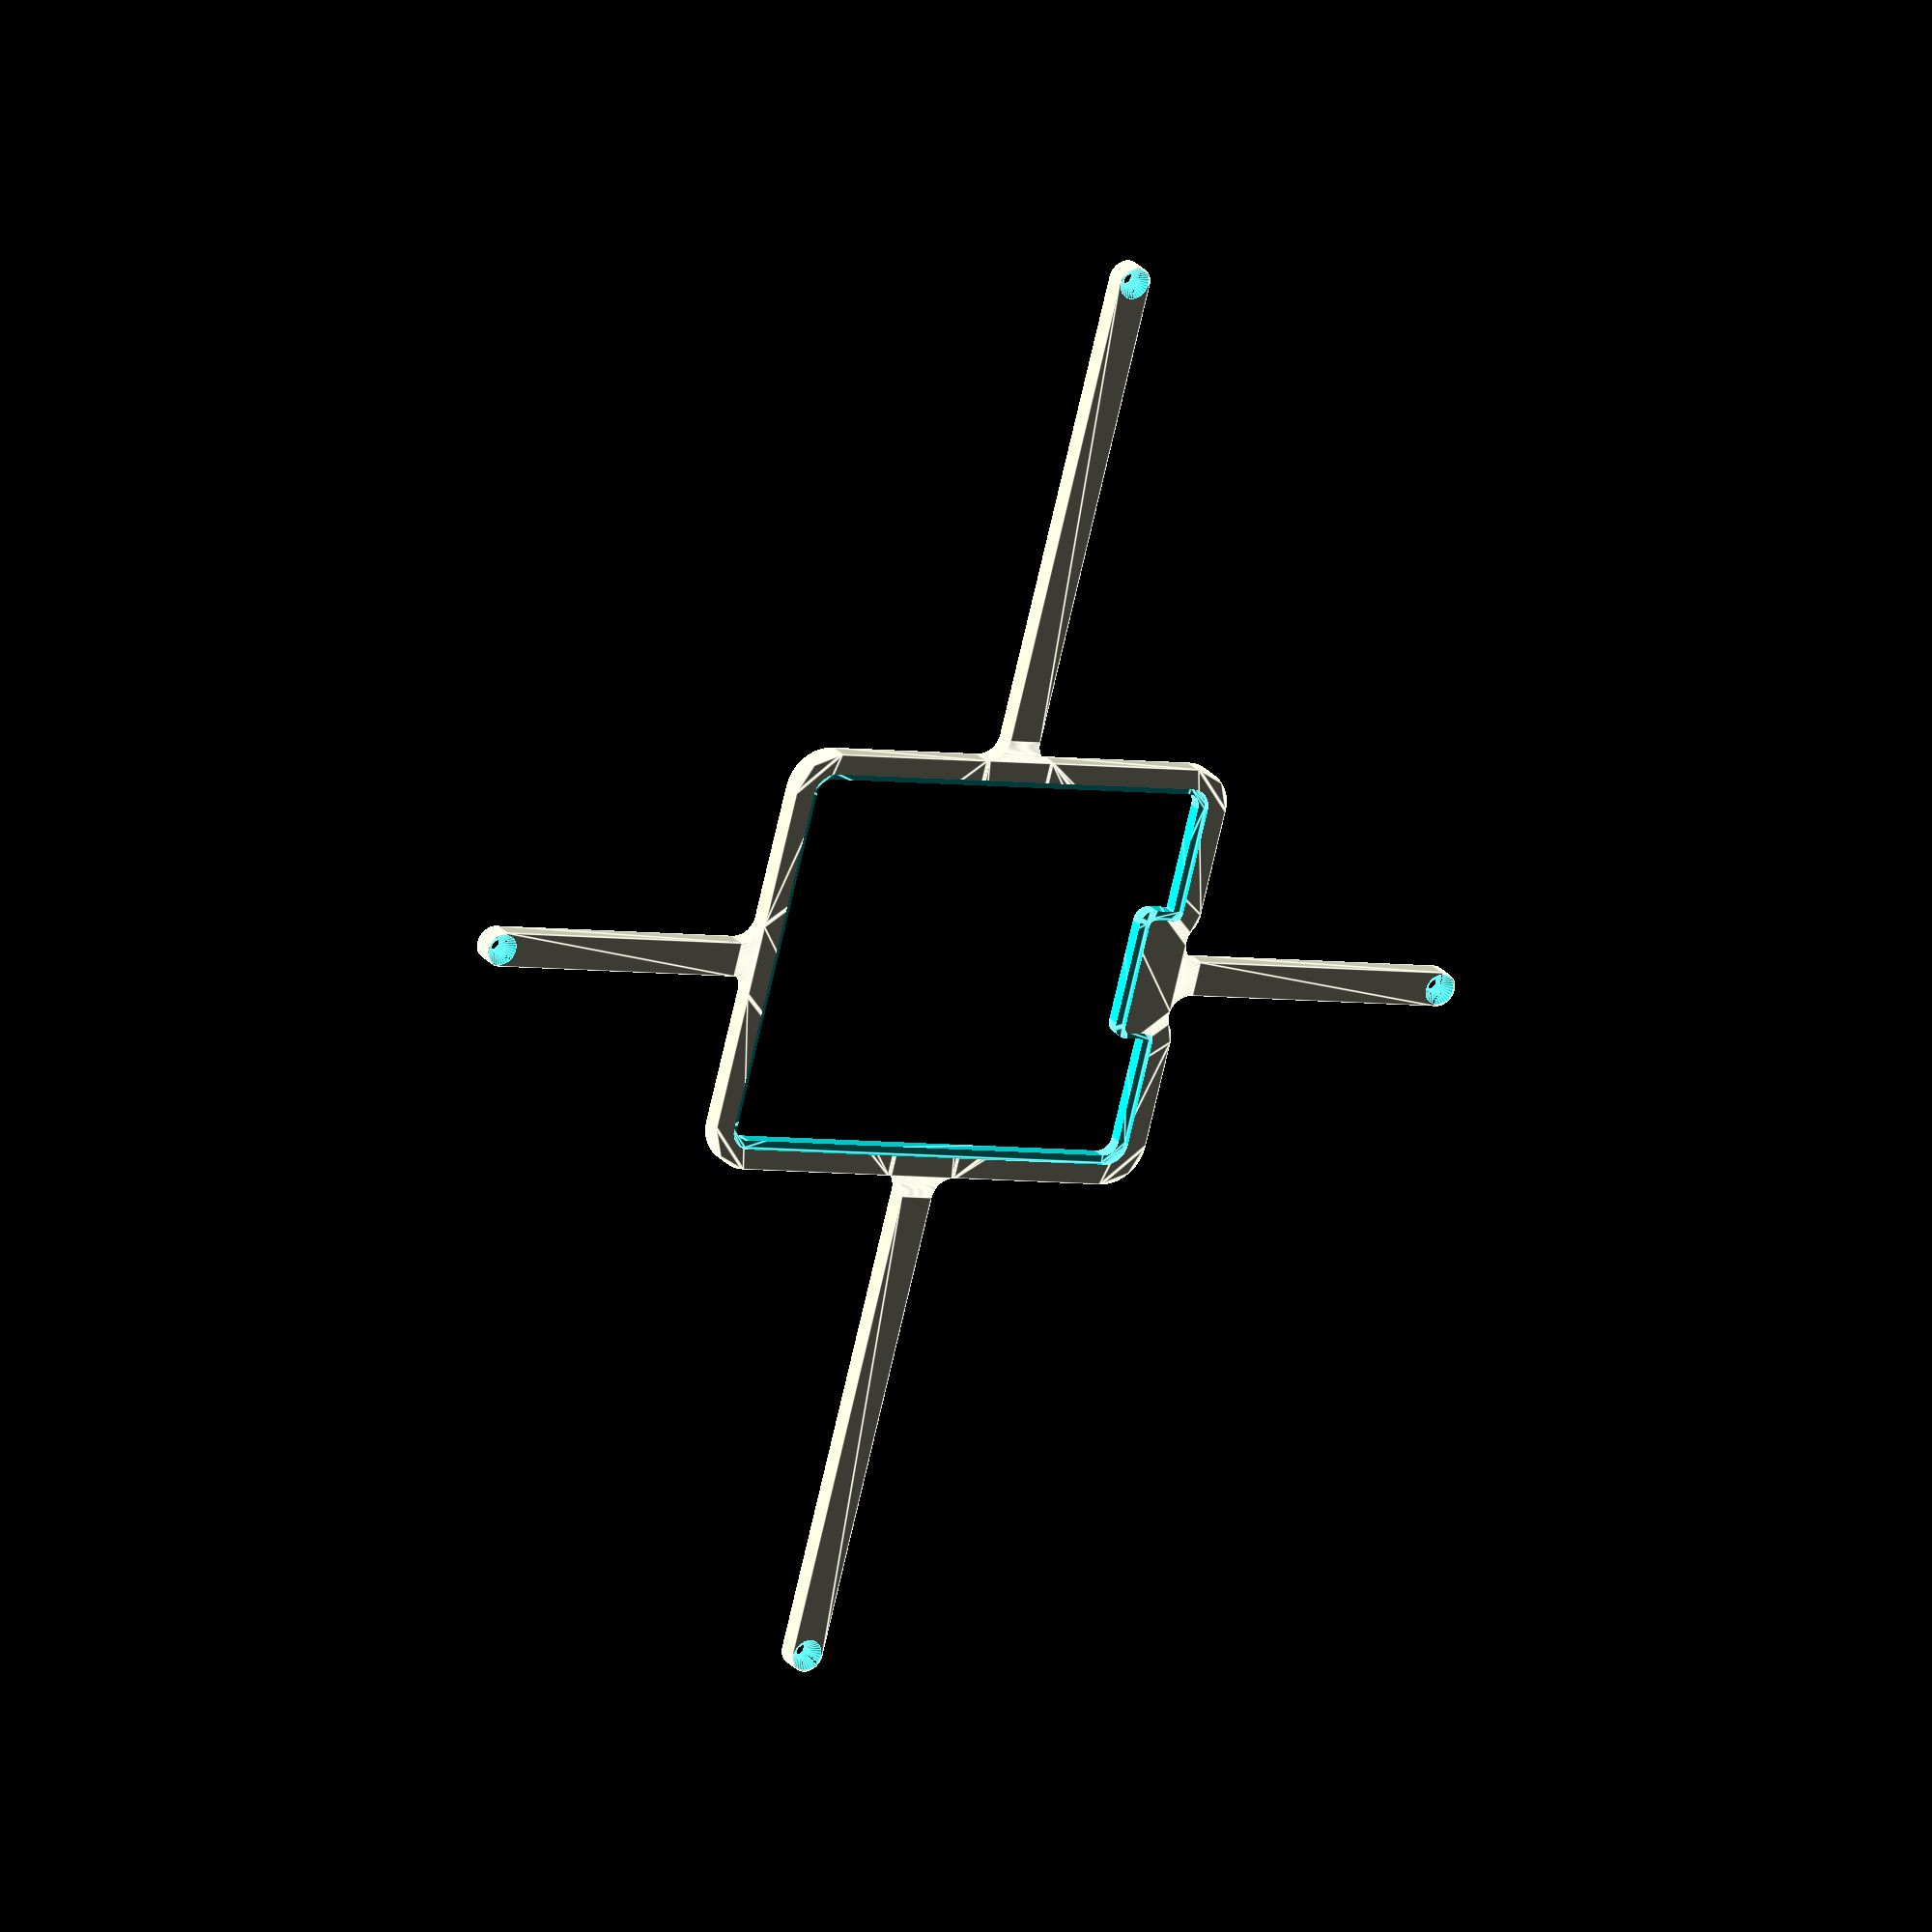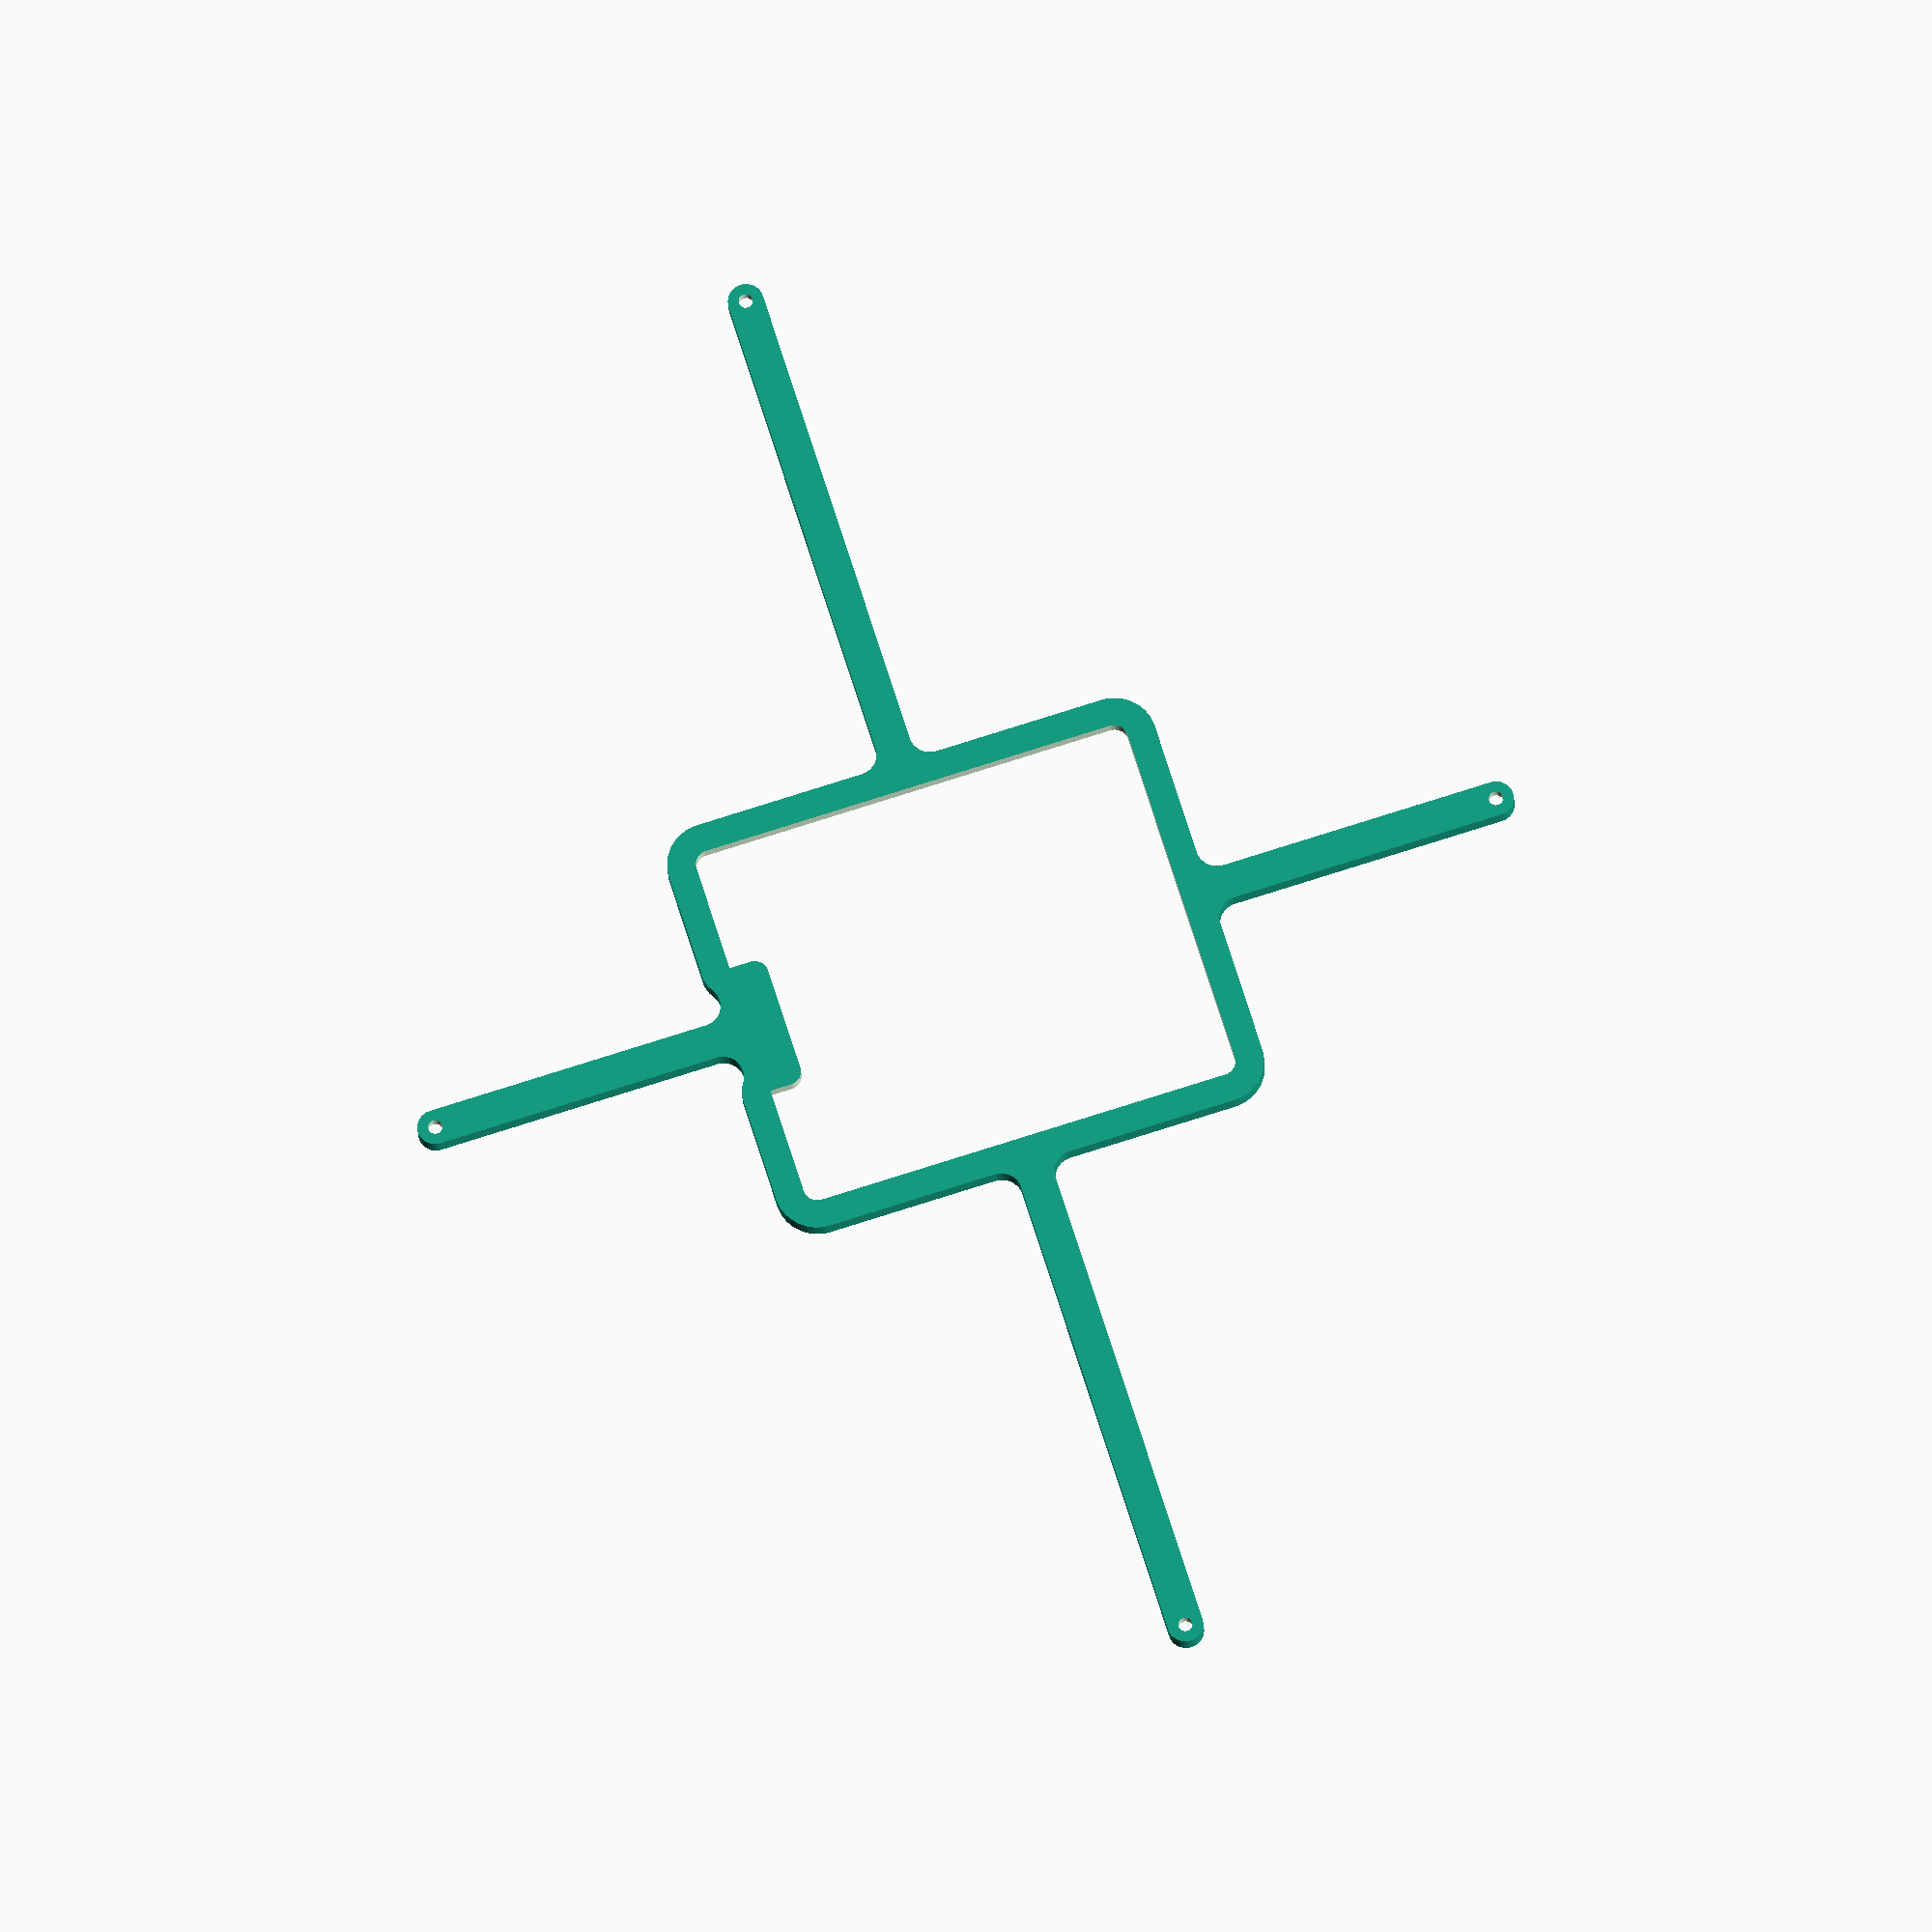
<openscad>
// Generated by SolidPython <Unknown> on 2023-12-27 17:51:19


scale(v = 0.0000010000) {
	translate(v = [-81000000, -80500000, 0]) {
		difference() {
			linear_extrude(convexity = 10, height = 2850000) {
				polygon(points = [[115780420.7743297964, 73286300.0137585551], [115699568.8978483081, 73407027.3780862838], [115624735.0898157656, 73531432.9554152787], [115556028.2006350458, 73659324.3541654795], [115493610.2114261091, 73790400.0617483854], [115437628.2768040299, 73924351.0583519638], [115388214.3779509068, 74060861.5454780459], [115345485.0114627481, 74199609.6904553175], [115309540.9146995246, 74340268.3851852417], [115280466.8282911330, 74482506.0173178762], [115258331.2963549793, 74625987.2520529926], [115243186.5048989803, 74770373.8227128834], [115235068.1587892622, 74915325.3282298595], [115233995.3975737393, 75060500.0356640667], [115239970.7503592670, 75205555.6858616024], [115252980.1298490912, 75350150.3003549874], [115272992.8655546010, 75493942.9875988960], [115299961.7761030197, 75636594.7466450483], [115333823.2804708779, 75777769.2663615495], [115374497.5478802025, 75917133.7183063328], [115421888.6860054284, 76054359.5413952470], [115475884.9670454413, 76189123.2165047526], [115536359.0911299884, 76321107.0291918367], [115603168.4864371568, 76449999.8187258095], [115676155.6453166157, 76575497.7116719335], [115755148.4956239015, 76697304.8382923603], [115839960.8063925505, 76815134.0300797522], [115930392.6268860102, 76928707.4967761487], [116026230.7579948902, 77037757.4812821448], [116127249.2548681796, 77142026.8909122348], [116233209.9595940411, 77241269.9035087377], [116343863.0626720935, 77335252.5469830632], [116458947.6919567436, 77423753.2509212941], [116578192.5276813507, 77506563.3689516932], [116701316.4421118796, 77583487.6706418991], [116828029.1623248756, 77654344.8017680794], [116958031.9545452595, 77718967.7118696719], [117091018.3284329027, 77777204.0480828583], [117226674.7596505582, 77828916.5143209696], [117364681.4290227890, 77873983.1949611306], [117504712.9765292853, 77912297.8422676474], [117646439.2683615983, 77943770.1268778741], [117789526.1752393246, 77968325.8507607430], [117933636.3601388335, 77985907.1221426874], [118078430.0735903084, 77996472.4919919968], [118223687.3595198393, 78000000.0000000000], [158463182.6128612459, 78000000.0000000000], [158463428.0251464844, 78000003.0118130445], [158536527.7745253146, 78001797.5099367946], [158536773.0389833748, 78001806.5435616970], [158708269.8118406832, 78010231.6397578120], [158708514.7807334065, 78010246.6897530854], [158744709.7355846167, 78012916.5900216699], [158745198.1967006028, 78012964.6992424577], [158781218.5473474860, 78017407.3857562691], [158781461.7453400493, 78017440.4160026163], [158951306.9105242789, 78042634.5663088262], [158951549.2246673405, 78042673.5549845845], [158987308.1949289739, 78048878.3249225616], [158987789.5884429514, 78048974.0800460577], [159023201.0318285823, 78056925.9855740666], [159023439.8212260306, 78056982.6943425089], [159189997.6769504845, 78098703.2653189003], [159190235.0027261972, 78098765.8171928972], [159225213.6099666357, 78108445.7014739364], [159225683.2997958660, 78108588.1803259552], [159260144.8043621182, 78119972.7236707807], [159260376.8854920566, 78120052.5648248792], [159422043.3885567784, 78177897.7645663619], [159422273.4403882325, 78177983.2772298455], [159456134.8214981556, 78191045.0532766730], [159456588.2842728496, 78191232.8837079853], [159489767.9668925703, 78205940.4254938811], [159489991.1046868265, 78206042.6301196814], [159645209.3182905912, 78279455.3777310401], [159645429.8806528449, 78279563.0276503265], [159677847.9320217371, 78295880.9034193456], [159678280.8006474972, 78296112.2765202075], [159709859.1228397489, 78314001.1750800908], [159710071.1683593988, 78314124.7588911802], [159857346.2562544644, 78402398.0494814664], [159857555.2050113976, 78402526.7999289632], [159888217.7230832279, 78421943.6253563762], [159888625.8287985623, 78422216.3128773570], [159918298.6740573943, 78443114.2883385867], [159918497.5851881504, 78443258.0611553043], [160056411.2077698410, 78545541.7746813893], [160056606.5306307375, 78545690.3857199252], [160085218.2185941637, 78568019.1661622077], [160085597.6311178803, 78568330.5419734120], [160113079.2337232232, 78592036.3354086876], [160113263.0948421359, 78592198.9126202017], [160240487.0685332716, 78707508.0010065287], [160240666.8844321668, 78707675.0414305627], [160266952.1960916817, 78732700.7385261208], [160267299.2614738345, 78733047.8039082736], [160292324.9585695565, 78759333.1155679524], [160292491.9989935756, 78759512.9314668477], [160407801.0873797238, 78886736.9051577896], [160407963.6645912528, 78886920.7662767172], [160431669.4580265880, 78914402.3688821048], [160431980.8338377774, 78914781.7814058363], [160454309.6142799854, 78943393.4693691581], [160454458.2253185213, 78943588.7922300398], [160556741.9388447404, 79081502.4148119390], [160556885.7116614580, 79081701.3259426951], [160577783.6871226728, 79111374.1712015122], [160578056.3746436536, 79111782.2769168168], [160597473.2000708580, 79142444.7949883342], [160597601.9505183697, 79142653.7437452674], [160685875.2411089242, 79289928.8316407800], [160685998.8249199986, 79290140.8771604151], [160703887.7234797776, 79321719.1993525177], [160704119.0965806544, 79322152.0679782629], [160720436.9723495245, 79354570.1193468571], [160720544.6222687960, 79354790.6817091107], [160793957.3698802888, 79510008.8953131586], [160794059.5745061040, 79510232.0331074148], [160808767.1162920892, 79543411.7157273293], [160808954.9467234015, 79543865.1785020232], [160822016.7227701843, 79577726.5596118271], [160822102.2354336679, 79577956.6114432514], [160879947.4351750910, 79739623.1145078689], [160880027.2763291895, 79739855.1956378073], [160891411.8196740746, 79774316.7002042532], [160891554.2985261083, 79774786.3900334984], [160901234.1828070581, 79809764.9972736239], [160901296.7346810400, 79810002.3230493367], [160943017.3056575358, 79976560.1787741780], [160943074.0144259930, 79976798.9681716412], [160951025.9199539125, 80012210.4115569293], [160951121.6750774086, 80012691.8050708920], [160957326.4450153708, 80048450.7753324956], [160957365.4336911440, 80048693.0894755423], [160982559.5839974284, 80218538.2546602488], [160982592.6142437756, 80218781.4526528120], [160987035.3007575274, 80254801.8032992333], [160987083.4099783301, 80255290.2644152343], [160989753.3102469444, 80291485.2192668468], [160989768.3602421880, 80291730.1881595701], [160998193.4564383030, 80463226.9610165507], [160998202.4900631905, 80463472.2254745960], [160999093.1720630527, 80499754.5877147764], [160999093.1720630527, 80500245.4122852236], [160998202.4900631905, 80536527.7745254189], [160998193.4564383030, 80536773.0389834642], [160989768.3602421880, 80708269.8118403703], [160989753.3102469444, 80708514.7807330936], [160987083.4099783301, 80744709.7355847359], [160987035.3007575274, 80745198.1967007369], [160982592.6142437458, 80781218.5473472476], [160982559.5839974284, 80781461.7453398108], [160957365.4336911440, 80951306.9105244577], [160957326.4450153708, 80951549.2246675044], [160951121.6750774086, 80987308.1949290782], [160951025.9199539125, 80987789.5884430408], [160943074.0144259930, 81023201.0318282843], [160943017.3056575656, 81023439.8212257475], [160901296.7346810400, 81189997.6769507080], [160901234.1828070283, 81190235.0027264208], [160891554.2985261083, 81225213.6099665314], [160891411.8196740746, 81225683.2997957766], [160880027.2763291299, 81260144.8043623716], [160879947.4351750314, 81260376.8854923099], [160822102.2354336977, 81422043.3885566145], [160822016.7227702141, 81422273.4403880388], [160808954.9467234313, 81456134.8214978576], [160808767.1162921190, 81456588.2842725515], [160794059.5745060444, 81489767.9668927193], [160793957.3698802292, 81489991.1046869755], [160720544.6222688258, 81645209.3182908446], [160720436.9723495543, 81645429.8806530833], [160704119.0965806246, 81677847.9320217520], [160703887.7234797776, 81678280.8006475121], [160685998.8249199688, 81709859.1228396297], [160685875.2411088943, 81710071.1683592647], [160597601.9505184591, 81857346.2562545985], [160597473.2000709474, 81857555.2050115317], [160578056.3746436238, 81888217.7230832279], [160577783.6871226430, 81888625.8287985325], [160556885.7116614580, 81918298.6740573049], [160556741.9388447404, 81918497.5851880610], [160454458.2253186107, 82056411.2077698410], [160454309.6142800748, 82056606.5306307226], [160431980.8338377476, 82085218.2185942084], [160431669.4580265284, 82085597.6311179399], [160407963.6645912528, 82113079.2337232828], [160407801.0873797238, 82113263.0948422104], [160292491.9989934564, 82240487.0685332716], [160292324.9585694373, 82240666.8844321668], [160267299.2614738345, 82266952.1960917264], [160266952.1960916817, 82267299.2614738792], [160240666.8844323158, 82292324.9585692883], [160240487.0685334206, 82292491.9989933223], [160113263.0948422551, 82407801.0873797089], [160113079.2337233126, 82407963.6645912230], [160085597.6311178803, 82431669.4580265880], [160085218.2185941339, 82431980.8338377923], [160056606.5306306183, 82454309.6142801642], [160056411.2077697217, 82454458.2253187001], [159918497.5851881504, 82556741.9388446808], [159918298.6740574241, 82556885.7116613835], [159888625.8287985325, 82577783.6871226430], [159888217.7230832279, 82578056.3746436387], [159857555.2050114572, 82597473.2000710070], [159857346.2562544942, 82597601.9505185038], [159710071.1683591008, 82685875.2411089689], [159709859.1228394806, 82685998.8249200583], [159678280.8006474972, 82703887.7234797776], [159677847.9320217371, 82704119.0965806395], [159645429.8806531131, 82720436.9723495394], [159645209.3182908595, 82720544.6222688258], [159489991.1046870947, 82793957.3698801994], [159489767.9668928385, 82794059.5745059997], [159456588.2842727304, 82808767.1162920594], [159456134.8214980364, 82808954.9467233717], [159422273.4403881431, 82822016.7227701843], [159422043.3885567188, 82822102.2354336679], [159260376.8854917288, 82879947.4351752251], [159260144.8043618202, 82880027.2763293236], [159225683.2997960150, 82891411.8196740150], [159225213.6099667847, 82891554.2985260338], [159190235.0027262270, 82901234.1828070879], [159189997.6769505143, 82901296.7346810848], [159023439.8212259114, 82943017.3056575358], [159023201.0318284333, 82943074.0144259781], [158987789.5884429812, 82951025.9199539423], [158987308.1949290037, 82951121.6750774384], [158951549.2246673703, 82957326.4450154006], [158951306.9105243087, 82957365.4336911589], [158781461.7453401089, 82982559.5839973837], [158781218.5473475456, 82982592.6142437309], [158745198.1967005730, 82987035.3007575423], [158744709.7355845869, 82987083.4099783301], [158708514.7807333767, 82989753.3102469146], [158708269.8118406534, 82989768.3602421880], [158536773.0389833748, 82998193.4564383030], [158536527.7745253146, 82998202.4900632054], [158463428.0251464844, 82999996.9881869555], [158463182.6128612459, 83000000.0000000000], [118223687.3595198393, 83000000.0000000000], [118078430.0735903084, 83003527.5080080032], [117933636.3601388335, 83014092.8778573126], [117789526.1752393246, 83031674.1492392570], [117646439.2683615983, 83056229.8731221259], [117504712.9765292853, 83087702.1577323526], [117364681.4290227890, 83126016.8050388694], [117226674.7596505582, 83171083.4856790304], [117091018.3284329027, 83222795.9519171417], [116958031.9545452595, 83281032.2881303281], [116828029.1623248756, 83345655.1982319206], [116701316.4421118796, 83416512.3293581009], [116578192.5276813507, 83493436.6310483068], [116458947.6919567436, 83576246.7490787059], [116343863.0626720935, 83664747.4530169368], [116233209.9595940411, 83758730.0964912623], [116127249.2548681796, 83857973.1090877652], [116026230.7579948902, 83962242.5187178552], [115930392.6268860102, 84071292.5032238513], [115839960.8063925505, 84184865.9699202478], [115755148.4956239015, 84302695.1617076397], [115676155.6453166157, 84424502.2883280665], [115603168.4864371568, 84550000.1812741905], [115536359.0911299884, 84678892.9708081633], [115475884.9670454413, 84810876.7834952474], [115421888.6860054284, 84945640.4586047530], [115374497.5478802025, 85082866.2816936672], [115333823.2804708779, 85222230.7336384505], [115299961.7761030197, 85363405.2533549517], [115272992.8655546010, 85506057.0124011040], [115252980.1298490912, 85649849.6996450126], [115239970.7503592670, 85794444.3141383976], [115233995.3975737393, 85939499.9643359333], [115235068.1587892622, 86084674.6717701405], [115243186.5048989803, 86229626.1772871166], [115258331.2963549793, 86374012.7479470074], [115280466.8282911330, 86517493.9826821238], [115309540.9146995246, 86659731.6148147583], [115345485.0114627481, 86800390.3095446825], [115388214.3779509068, 86939138.4545219541], [115437628.2768040299, 87075648.9416480362], [115493610.2114261091, 87209599.9382516146], [115556028.2006350458, 87340675.6458345205], [115624735.0898157656, 87468567.0445847213], [115699568.8978483081, 87592972.6219137162], [115780420.7743297964, 87713699.9862414449], [115803770.6040772796, 87746798.5196734965], [115803914.0134355277, 87747007.3705693036], [115845848.0452520996, 87809766.1187609732], [115845986.1178266704, 87809978.5355796665], [115913653.0204032660, 87917023.7227461487], [115913785.6675723493, 87917239.5691481233], [115952487.1989265978, 87982041.6907941997], [115952614.3355506957, 87982260.8282385767], [116014772.6383844912, 88092595.8960476369], [116014894.1828610301, 88092818.1838811636], [116050263.8674769104, 88159497.3328645825], [116050379.7417926490, 88159722.6284119636], [116106869.8854127526, 88273064.3483287543], [116106980.0151938200, 88273292.5069841594], [116138927.0595982820, 88341677.5188860148], [116139031.3741579503, 88341908.3942059427], [116189708.3491747230, 88457965.8196586668], [116189806.7815587521, 88458199.2634559572], [116218249.1781468689, 88528114.5949311256], [116218341.6651764810, 88528350.4573699832], [116263075.3845230490, 88646825.6706147194], [116263161.8668355048, 88647063.8003070056], [116288026.6043832600, 88718329.9797025174], [116288107.0264699459, 88718570.2238048017], [116326782.6593293846, 88839159.1006659865], [116326856.9695714116, 88839401.3049777597], [116348080.2206541300, 88911835.3930332512], [116348148.3713555634, 88912079.4020958096], [116384326.4825375229, 89048247.3989298642], [116384365.9289255142, 89048400.7502906471], [116395757.7035198212, 89094186.7654135227], [116395794.7168199718, 89094340.7221379131], [116396509.2312710583, 89097419.8020123392], [116396543.8022031784, 89097574.3254993260], [116406480.1085420251, 89143698.0886334032], [116406512.2284382582, 89143853.1401398182], [116433998.9454207718, 89282038.0144194216], [116434045.2195757478, 89282287.1000338197], [116446890.4371624142, 89356665.3487643152], [116446930.3864521682, 89356915.5266909152], [116465313.8638126850, 89482213.2902771831], [116465347.4625957608, 89482464.3999394625], [116474408.9969598949, 89557397.7843155116], [116474436.2236709744, 89557649.6645388752], [116486900.5709982961, 89688447.1639079750], [116486919.1535339057, 89688668.0653882176], [116491725.8687441647, 89754541.8450273722], [116491739.5500331223, 89754763.1041445434], [116496502.5571547151, 89848681.6016279310], [116496509.5435321033, 89848846.1330662370], [116498187.5266607404, 89897886.9719135761], [116498191.8026838452, 89898051.5960894525], [116499764.1254663169, 89986701.1016902328], [116499765.3048544526, 89986789.7662412971], [116499999.6068603247, 90013212.3184041828], [116500000.0000000000, 90013300.9899273217], [116500000.0000000000, 105484165.3631486297], [116499999.4428250194, 105484270.9244534224], [116499667.3851041049, 105515725.5583429337], [116499665.7136412561, 105515831.1078844965], [116495654.7601070404, 105705781.5394824743], [116495650.5483472645, 105705929.2690920532], [116494070.2979437113, 105749938.5950573534], [116494063.9034129977, 105750086.2462898046], [116488450.6883758605, 105860769.4153212458], [116488443.4711423218, 105860895.8858335167], [116486054.2129957974, 105898567.4429176748], [116486045.3942921162, 105898693.8118592650], [116477389.5780825615, 106012357.3459712714], [116477379.1593238413, 106012483.5930639207], [116474036.3451560140, 106050082.5340198129], [116474024.3280141801, 106050208.6390047967], [116462491.8838323951, 106163616.4203616977], [116462478.2702357769, 106163742.3630030900], [116458184.0456298739, 106201244.5549738258], [116458168.8377630711, 106201370.3150617778], [116443767.1677014381, 106314449.5529467613], [116443750.3680048138, 106314575.1103006899], [116438507.4892063737, 106351956.4825262427], [116438489.1003757715, 106352081.8169981390], [116421227.4481377751, 106464759.9315687716], [116421207.4731240124, 106464885.0230463296], [116415019.3052715063, 106502121.5823163390], [116414997.7472799718, 106502246.4107263088], [116394887.1922469586, 106614451.0796009004], [116394864.0547370017, 106614575.6249122024], [116387734.5697026253, 106651643.4709611982], [116387709.8563871086, 106651767.7131882012], [116364763.3065066040, 106763426.9178684056], [116364737.0213512629, 106763550.8370741159], [116356670.7951906472, 106800426.1779277623], [116356642.9424134195, 106800549.7542270124], [116330875.1259150803, 106911591.8263172805], [116330845.7099854499, 106911715.0398799181], [116321847.9200010002, 106948374.2071229070], [116321816.9456393272, 106948497.0381770134], [116293244.4015806764, 107058850.7053899914], [116293211.8737573624, 107058973.1342250109], [116283288.2951753139, 107095392.5981923938], [116283254.2191100717, 107095514.6051623374], [116251895.2867619395, 107205109.0370608568], [116251859.6679229140, 107205230.6025873870], [116241016.6701861471, 107241386.9874682128], [116240979.5142890513, 107241508.0920438617], [116206854.3213634193, 107350272.9455073178], [116206815.6343706250, 107350393.5696986020], [116195060.1770508736, 107386263.6685384512], [116195019.9651704133, 107386383.7929889262], [116158150.4149020612, 107494249.2573608905], [116158108.6845866740, 107494368.8627943546], [116145448.3129172921, 107529929.6523914486], [116145405.0708634257, 107530048.7196149528], [116105814.8279512823, 107636945.5615111440], [116105770.0810979307, 107637064.0714180917], [116092212.9211308956, 107672292.7271009088], [116092166.6766585112, 107672410.6606741995], [116049881.1520769596, 107778270.2684189081], [116049833.4174063504, 107778387.6067338586], [116035388.1707966924, 107813261.5170107186], [116035338.9535877854, 107813378.2412382066], [115990385.2882751524, 107918132.6689064354], [115990334.5964257717, 107918248.7603158504], [115975010.5348467827, 107952745.5413873494], [115974958.3764913827, 107952860.9813496470], [115927365.4239315093, 108056442.9923730940], [115927311.8074398786, 108056557.7623637766], [115911118.7666307986, 108090655.2724928260], [115911063.7006067038, 108090769.3540948778], [115860862.0083074868, 108193112.4644221812], [115860805.5015873313, 108193225.8393290639], [115843753.8750427365, 108226902.1930470318], [115843695.9366940558, 108227014.8430656195], [115790917.7265823185, 108328053.3638313562], [115790858.3659024239, 108328165.2708848417], [115772959.0981983393, 108361398.8530448079], [115772898.3247127831, 108361509.9991755784], [115717577.4724505693, 108461179.0788665712], [115717515.2959115803, 108461289.4462391734], [115698779.8756821752, 108494058.9258865416], [115698716.3060671538, 108494168.4967904389], [115640888.3193123639, 108592404.1628639996], [115640823.3668222427, 108592512.9197164774], [115621263.8193853796, 108624797.2637809664], [115621197.4944430143, 108624905.1891299486], [115560899.4900531024, 108721644.3890846968], [115560831.8033015728, 108721751.4656115472], [115540460.6829423010, 108753529.9524042457], [115540391.6452432275, 108753636.1629265100], [115477662.3254576623, 108848816.8047625870], [115477591.9478894174, 108848922.1322367787], [115456422.3297981918, 108880174.3647564650], [115456350.6236541867, 108880278.7922808379], [115391230.2512489706, 108973839.7843607813], [115391157.2280358076, 108973943.2951779664], [115369202.6999199390, 109004649.2141969502], [115369128.3713555634, 109004751.7916966975], [115301658.7438029945, 109096633.0819533318], [115301583.1218148321, 109096734.7096751332], [115278857.7751756907, 109126874.6066167951], [115278780.8718986958, 109126975.2682525963], [115209005.2945396900, 109217117.8827336133], [115208927.1223144531, 109217217.5621303469], [115185445.5434017628, 109246772.0917204618], [115185366.1147724688, 109246870.7728827149], [115113329.3730197698, 109335216.8536047488], [115113248.7007322311, 109335314.5206972510], [115089025.9611833245, 109364264.7133787721], [115088944.0581829548, 109364361.3507290184], [115014692.3887770176, 109450854.1928119361], [115014609.2682066560, 109450949.7849126607], [114989660.9153725207, 109479277.0590215623], [114989576.5905704647, 109479371.5905331820], [114913157.6519009322, 109563955.6785980165], [114913072.1363986433, 109564049.1343512088], [114887414.1833649278, 109591735.3080431819], [114887327.4908849895, 109591827.6730411798], [114808790.3324021101, 109674448.7168414146], [114808702.4768559635, 109674539.9762625545], [114782351.3921649009, 109701567.2791831046], [114782262.3876506239, 109701657.4183830768], [114701657.4183828235, 109782262.3876508772], [114701567.2791828513, 109782351.3921651691], [114674539.9762627780, 109808702.4768557698], [114674448.7168416381, 109808790.3324019015], [114591827.6730411053, 109887327.4908850640], [114591735.3080430925, 109887414.1833650023], [114564049.1343515217, 109913072.1363983601], [114563955.6785983443, 109913157.6519006491], [114479371.5905328691, 109989576.5905707330], [114479277.0590212345, 109989660.9153728038], [114450949.7849128693, 110014609.2682064772], [114450854.1928121597, 110014692.3887768239], [114364361.3507286161, 110088944.0581832826], [114364264.7133783698, 110089025.9611836523], [114335314.5206976086, 110113248.7007319331], [114335216.8536050916, 110113329.3730194718], [114246870.7728827745, 110185366.1147724241], [114246772.0917205215, 110185445.5434017181], [114217217.5621296763, 110208927.1223149747], [114217117.8827329278, 110209005.2945402265], [114126975.2682531625, 110278780.8718982637], [114126874.6066173613, 110278857.7751752585], [114096734.7096745968, 110301583.1218152195], [114096633.0819527954, 110301658.7438033819], [114004751.7916968763, 110369128.3713554144], [114004649.2141971439, 110369202.6999197900], [113973943.2951774597, 110391157.2280361652], [113973839.7843602747, 110391230.2512493283], [113880278.7922812551, 110456350.6236539036], [113880174.3647568822, 110456422.3297978938], [113848922.1322378814, 110477591.9478886575], [113848816.8047636747, 110477662.3254569173], [113753636.1629266441, 110540391.6452431381], [113753529.9524043798, 110540460.6829422265], [113721751.4656109512, 110560831.8033019602], [113721644.3890841007, 110560899.4900534898], [113624905.1891295314, 110621197.4944432974], [113624797.2637805343, 110621263.8193856627], [113592512.9197173417, 110640823.3668217361], [113592404.1628648639, 110640888.3193118572], [113494168.4967897534, 110698716.3060675561], [113494058.9258858711, 110698779.8756825775], [113461289.4462389350, 110717515.2959117293], [113461179.0788663328, 110717577.4724507183], [113361509.9991761744, 110772898.3247124702], [113361398.8530454040, 110772959.0981980264], [113328165.2708849907, 110790858.3659023494], [113328053.3638315052, 110790917.7265822291], [113227014.8430654109, 110843695.9366941750], [113226902.1930468231, 110843753.8750428408], [113193225.8393295109, 110860805.5015871078], [113193112.4644226432, 110860862.0083072633], [113090769.3540945649, 110911063.7006068677], [113090655.2724924982, 110911118.7666309476], [113056557.7623641491, 110927311.8074396998], [113056442.9923734665, 110927365.4239313304], [112952860.9813492894, 110974958.3764915466], [112952745.5413869917, 110975010.5348469466], [112918248.7603156865, 110990334.5964258462], [112918132.6689062715, 110990385.2882752419], [112813378.2412384003, 111035338.9535877258], [112813261.5170109272, 111035388.1707966328], [112778387.6067342758, 111049833.4174062014], [112778270.2684193105, 111049881.1520768106], [112672410.6606733948, 111092166.6766588241], [112672292.7271001041, 111092212.9211312085], [112637064.0714181960, 111105770.0810979009], [112636945.5615112185, 111105814.8279512674], [112530048.7196142972, 111145405.0708636642], [112529929.6523907930, 111145448.3129175305], [112494368.8627946973, 111158108.6845865548], [112494249.2573612332, 111158150.4149019271], [112386383.7929897606, 111195019.9651701152], [112386263.6685392857, 111195060.1770505905], [112350393.5696988702, 111206815.6343705207], [112350272.9455076009, 111206854.3213633299], [112241508.0920436978, 111240979.5142890960], [112241386.9874680340, 111241016.6701861918], [112205230.6025875509, 111251859.6679228544], [112205109.0370610356, 111251895.2867618799], [112095514.6051624417, 111283254.2191100419], [112095392.5981925130, 111283288.2951752841], [112058973.1342248917, 111293211.8737574220], [112058850.7053898722, 111293244.4015807211], [111948497.0381774008, 111321816.9456392229], [111948374.2071232796, 111321847.9200008959], [111911715.0398795307, 111330845.7099855393], [111911591.8263168782, 111330875.1259151548], [111800549.7542272508, 111356642.9424133599], [111800426.1779280007, 111356670.7951905876], [111763550.8370739222, 111364737.0213513076], [111763426.9178682119, 111364763.3065066487], [111651767.7131884694, 111387709.8563870639], [111651643.4709614515, 111387734.5697025657], [111614575.6249120533, 111394864.0547370166], [111614451.0796007514, 111394887.1922469735], [111502246.4107251912, 111414997.7472801507], [111502121.5823152214, 111415019.3052717000], [111464885.0230472684, 111421207.4731238633], [111464759.9315696955, 111421227.4481376112], [111352081.8169979155, 111438489.1003758013], [111351956.4825260341, 111438507.4892064184], [111314575.1103003919, 111443750.3680048585], [111314449.5529464632, 111443767.1677014679], [111201370.3150617778, 111458168.8377630711], [111201244.5549738109, 111458184.0456298888], [111163742.3630043566, 111462478.2702356428], [111163616.4203629792, 111462491.8838322461], [111050208.6390039772, 111474024.3280142546], [111050082.5340190083, 111474036.3451561034], [111012483.5930644125, 111477379.1593238264], [111012357.3459717631, 111477389.5780825317], [110898693.8118588626, 111486045.3942921460], [110898567.4429172724, 111486054.2129958421], [110860895.8858338892, 111488443.4711423218], [110860769.4153216183, 111488450.6883758605], [110750086.2462901026, 111494063.9034129828], [110749938.5950576514, 111494070.2979436964], [110705929.2690917850, 111495650.5483472943], [110705781.5394822061, 111495654.7601070553], [110515831.1078838706, 111499665.7136412710], [110515725.5583423078, 111499667.3851041049], [110484270.9244538248, 111499999.4428250194], [110484165.3631490469, 111500000.0000000000], [86490122.7246235162, 111500000.0000000000], [86343287.8015881926, 111503604.5950379819], [86196929.0457131118, 111514400.6654634476], [86051276.3234362155, 111532365.2153175920], [85906680.5249245167, 111557454.9664261490], [85763489.9941204786, 111589609.4753812999], [85622049.6895557791, 111628751.2791543752], [85482700.3533122241, 111674786.0817117989], [85345777.6901465207, 111727602.9811819941], [85211611.5587474257, 111787074.7370278984], [85080525.1770768911, 111853058.0765805990], [84952834.3437101096, 111925394.0401956737], [84828846.6770491451, 112003908.3642008752], [84708860.8742431253, 112088411.9007125646], [84593165.9916002750, 112178701.0733098239], [84482040.7482267022, 112274558.3674673140], [84375752.8545672596, 112375752.8545672596], [84274558.3674673140, 112482040.7482267022], [84178701.0733098239, 112593165.9916002750], [84088411.9007125646, 112708860.8742431253], [84003908.3642008752, 112828846.6770491451], [83925394.0401956737, 112952834.3437101096], [83853058.0765805990, 113080525.1770768911], [83787074.7370278984, 113211611.5587474257], [83727602.9811819941, 113345777.6901465207], [83674786.0817117989, 113482700.3533122241], [83628751.2791543752, 113622049.6895557791], [83589609.4753812999, 113763489.9941204786], [83557454.9664261490, 113906680.5249245167], [83532365.2153175920, 114051276.3234362155], [83514400.6654634476, 114196929.0457131118], [83503604.5950379819, 114343287.8015881926], [83500000.0000000000, 114490122.7246235162], [83500000.0000000000, 182963182.6128612757], [83499996.9881869555, 182963428.0251465142], [83498202.4900632054, 183036527.7745253444], [83498193.4564383030, 183036773.0389833748], [83489768.3602421880, 183208269.8118407130], [83489753.3102469146, 183208514.7807334363], [83487083.4099783301, 183244709.7355847359], [83487035.3007575423, 183245198.1967007518], [83482592.6142437905, 183281218.5473470986], [83482559.5839974433, 183281461.7453396320], [83457365.4336911589, 183451306.9105243683], [83457326.4450154006, 183451549.2246674299], [83451121.6750774235, 183487308.1949290633], [83451025.9199539274, 183487789.5884430408], [83443074.0144259930, 183523201.0318283737], [83443017.3056575507, 183523439.8212258220], [83401296.7346809804, 183689997.6769509315], [83401234.1828069836, 183690235.0027266443], [83391554.2985261530, 183725213.6099663675], [83391411.8196741343, 183725683.2997956276], [83380027.2763289511, 183760144.8043628931], [83379947.4351748526, 183760376.8854928017], [83322102.2354337126, 183922043.3885565996], [83322016.7227702290, 183922273.4403880537], [83308954.9467234313, 183956134.8214978874], [83308767.1162921190, 183956588.2842725813], [83294059.5745059848, 183989767.9668928981], [83293957.3698801845, 183989991.1046871543], [83220544.6222690940, 184145209.3182903528], [83220436.9723498076, 184145429.8806525767], [83204119.0965805650, 184177847.9320219159], [83203887.7234797031, 184178280.8006476760], [83185998.8249199986, 184209859.1228396297], [83185875.2411089092, 184210071.1683592498], [83097601.9505185038, 184357346.2562545240], [83097473.2000709921, 184357555.2050114870], [83078056.3746436834, 184388217.7230831385], [83077783.6871227175, 184388625.8287984431], [83056885.7116612792, 184418298.6740576029], [83056741.9388445616, 184418497.5851883292], [82954458.2253188342, 184556411.2077695429], [82954309.6142802984, 184556606.5306304395], [82931980.8338376433, 184585218.2185943425], [82931669.4580264390, 184585597.6311180592], [82907963.6645915061, 184613079.2337229848], [82907801.0873799920, 184613263.0948419273], [82792491.9989934117, 184740487.0685333312], [82792324.9585693777, 184740666.8844322264], [82767299.2614739090, 184766952.1960916519], [82766952.1960917711, 184767299.2614738047], [82740666.8844327182, 184792324.9585689306], [82740487.0685338080, 184792491.9989929497], [82613263.0948416442, 184907801.0873802304], [82613079.2337227166, 184907963.6645917594], [82585597.6311176717, 184931669.4580267966], [82585218.2185939401, 184931980.8338379860], [82556606.5306308866, 184954309.6142799854], [82556411.2077700049, 184954458.2253185511], [82418497.5851885378, 185056741.9388444126], [82418298.6740577817, 185056885.7116611004], [82388625.8287985772, 185077783.6871225834], [82388217.7230832726, 185078056.3746435642], [82357555.2050112933, 185097473.2000710666], [82357346.2562543601, 185097601.9505185783], [82210071.1683588773, 185185875.2411091030], [82209859.1228392422, 185185998.8249201775], [82178280.8006478846, 185203887.7234795392], [82177847.9320221394, 185204119.0965804160], [82145429.8806524128, 185220436.9723498821], [82145209.3182901591, 185220544.6222691536], [81989991.1046871245, 185293957.3698801398], [81989767.9668928832, 185294059.5745059550], [81956588.2842725068, 185308767.1162921488], [81956134.8214977980, 185308954.9467234612], [81922273.4403885901, 185322016.7227700055], [81922043.3885571659, 185322102.2354334891], [81760376.8854918927, 185379947.4351751804], [81760144.8043619543, 185380027.2763292789], [81725683.2997961789, 185391411.8196739554], [81725213.6099669337, 185391554.2985259891], [81690235.0027257800, 185401234.1828072071], [81689997.6769500673, 185401296.7346811891], [81523439.8212256283, 185443017.3056575954], [81523201.0318281651, 185443074.0144260228], [81487789.5884433538, 185451025.9199538529], [81487308.1949293911, 185451121.6750773787], [81451549.2246669829, 185457326.4450154901], [81451306.9105239362, 185457365.4336912334], [81281461.7453395277, 185482559.5839974582], [81281218.5473469645, 185482592.6142438054], [81245198.1967008561, 185487035.3007575274], [81244709.7355848551, 185487083.4099783301], [81208514.7807327658, 185489753.3102469742], [81208269.8118400425, 185489768.3602422178], [81036773.0389833599, 185498193.4564383030], [81036527.7745253146, 185498202.4900632203], [81000245.4122852236, 185499093.1720630527], [80999754.5877147764, 185499093.1720630527], [80963472.2254746854, 185498202.4900632203], [80963226.9610166401, 185498193.4564383030], [80791730.1881599575, 185489768.3602422178], [80791485.2192672342, 185489753.3102469742], [80755290.2644151449, 185487083.4099783301], [80754801.8032991439, 185487035.3007575274], [80718781.4526530355, 185482592.6142438054], [80718538.2546604723, 185482559.5839974582], [80548693.0894760638, 185457365.4336912334], [80548450.7753330171, 185457326.4450154901], [80512691.8050706089, 185451121.6750773787], [80512210.4115566462, 185451025.9199538529], [80476798.9681718349, 185443074.0144260228], [80476560.1787743717, 185443017.3056575954], [80310002.3230499327, 185401296.7346811891], [80309764.9972742200, 185401234.1828072071], [80274786.3900330663, 185391554.2985259891], [80274316.7002038211, 185391411.8196739554], [80239855.1956380457, 185380027.2763292789], [80239623.1145081073, 185379947.4351751804], [80077956.6114428341, 185322102.2354334891], [80077726.5596114099, 185322016.7227700055], [80043865.1785022020, 185308954.9467234612], [80043411.7157274932, 185308767.1162921488], [80010232.0331071168, 185294059.5745059550], [80010008.8953128755, 185293957.3698801398], [79854790.6817098409, 185220544.6222691536], [79854570.1193475872, 185220436.9723498821], [79822152.0679778606, 185204119.0965804160], [79821719.1993521154, 185203887.7234795392], [79790140.8771607578, 185185998.8249201775], [79789928.8316411227, 185185875.2411091030], [79642653.7437456399, 185097601.9505185783], [79642444.7949887067, 185097473.2000710666], [79611782.2769167274, 185078056.3746435642], [79611374.1712014228, 185077783.6871225834], [79581701.3259422183, 185056885.7116611004], [79581502.4148114622, 185056741.9388444126], [79443588.7922299951, 184954458.2253185511], [79443393.4693691134, 184954309.6142799854], [79414781.7814060599, 184931980.8338379860], [79414402.3688823283, 184931669.4580267966], [79386920.7662772834, 184907963.6645917594], [79386736.9051583558, 184907801.0873802304], [79259512.9314661920, 184792491.9989929497], [79259333.1155672818, 184792324.9585689306], [79233047.8039082289, 184767299.2614738047], [79232700.7385260910, 184766952.1960916519], [79207675.0414306223, 184740666.8844322264], [79207508.0010065883, 184740487.0685333312], [79092198.9126200080, 184613263.0948419273], [79092036.3354084939, 184613079.2337229848], [79068330.5419735610, 184585597.6311180592], [79068019.1661623567, 184585218.2185943425], [79045690.3857197016, 184556606.5306304395], [79045541.7746811658, 184556411.2077695429], [78943258.0611552447, 184418497.5851880610], [78943114.2883385271, 184418298.6740573347], [78922216.3128775209, 184388625.8287988007], [78921943.6253565550, 184388217.7230834961], [78902526.7999290079, 184357555.2050114572], [78902398.0494814962, 184357346.2562544942], [78814124.7588909417, 184210071.1683589518], [78814001.1750798523, 184209859.1228393316], [78796112.2765202075, 184178280.8006474972], [78795880.9034193456, 184177847.9320217371], [78779563.0276506990, 184145429.8806535602], [78779455.3777314126, 184145209.3182913363], [78706042.6301197410, 183989991.1046869159], [78705940.4254939407, 183989767.9668926597], [78691232.8837078959, 183956588.2842726409], [78691045.0532765836, 183956134.8214979172], [78677983.2772297114, 183922273.4403878450], [78677897.7645662278, 183922043.3885564208], [78620052.5648250282, 183760376.8854924738], [78619972.7236709297, 183760144.8043625653], [78608588.1803258806, 183725683.2997956872], [78608445.7014738619, 183725213.6099664271], [78598765.8171929568, 183690235.0027264357], [78598703.2653189600, 183689997.6769507229], [78556982.6943424493, 183523439.8212258220], [78556925.9855740070, 183523201.0318283737], [78548974.0800460726, 183487789.5884430408], [78548878.3249225765, 183487308.1949290633], [78542673.5549845994, 183451549.2246674299], [78542634.5663088411, 183451306.9105243683], [78517440.4160025567, 183281461.7453396320], [78517407.3857562095, 183281218.5473470986], [78512964.6992424577, 183245198.1967007518], [78512916.5900216699, 183244709.7355847359], [78510246.6897530854, 183208514.7807334363], [78510231.6397578120, 183208269.8118407130], [78501806.5435616970, 183036773.0389833748], [78501797.5099367946, 183036527.7745253444], [78500003.0118130445, 182963428.0251465142], [78500000.0000000000, 182963182.6128612757], [78500000.0000000000, 114490122.7246235162], [78496395.4049620181, 114343287.8015881926], [78485599.3345365524, 114196929.0457131118], [78467634.7846824080, 114051276.3234362155], [78442545.0335738510, 113906680.5249245167], [78410390.5246187001, 113763489.9941204786], [78371248.7208456248, 113622049.6895557791], [78325213.9182882011, 113482700.3533122241], [78272397.0188180059, 113345777.6901465207], [78212925.2629721016, 113211611.5587474257], [78146941.9234194010, 113080525.1770768911], [78074605.9598043263, 112952834.3437101096], [77996091.6357991248, 112828846.6770491451], [77911588.0992874354, 112708860.8742431253], [77821298.9266901761, 112593165.9916002750], [77725441.6325326860, 112482040.7482267022], [77624247.1454327404, 112375752.8545672596], [77517959.2517732978, 112274558.3674673140], [77406834.0083997250, 112178701.0733098239], [77291139.1257568747, 112088411.9007125646], [77171153.3229508549, 112003908.3642008752], [77047165.6562898904, 111925394.0401956737], [76919474.8229231089, 111853058.0765805990], [76788388.4412525743, 111787074.7370278984], [76654222.3098534793, 111727602.9811819941], [76517299.6466877759, 111674786.0817117989], [76377950.3104442209, 111628751.2791543752], [76236510.0058795214, 111589609.4753812999], [76093319.4750754833, 111557454.9664261490], [75948723.6765637845, 111532365.2153175920], [75803070.9542868882, 111514400.6654634476], [75656712.1984118074, 111503604.5950379819], [75509877.2753764838, 111500000.0000000000], [51515834.6368509531, 111500000.0000000000], [51515729.0755461603, 111499999.4428250194], [51484274.4416576922, 111499667.3851041049], [51484168.8921161294, 111499665.7136412710], [51294218.4605174363, 111495654.7601070404], [51294070.7309078574, 111495650.5483472794], [51250061.4049431235, 111494070.2979437411], [51249913.7537106723, 111494063.9034130275], [51139230.5846774131, 111488450.6883758157], [51139104.1141651422, 111488443.4711422771], [51101432.5570832193, 111486054.2129958868], [51101306.1881416291, 111486045.3942921907], [50987642.6540280879, 111477389.5780825168], [50987516.4069354385, 111477379.1593238115], [50949917.4659808874, 111474036.3451561034], [50949791.3609959036, 111474024.3280142546], [50836383.5796385258, 111462491.8838324100], [50836257.6369971335, 111462478.2702358067], [50798755.4450254589, 111458184.0456297845], [50798629.6849375069, 111458168.8377629668], [50685550.4470541626, 111443767.1677015424], [50685424.8897002339, 111443750.3680049330], [50648043.5174734443, 111438507.4892063290], [50647918.1830015481, 111438489.1003757119], [50535240.0684311390, 111421227.4481377453], [50535114.9769535810, 111421207.4731239974], [50497878.4176833332, 111415019.3052714467], [50497753.5892733634, 111414997.7472798973], [50385548.9203995317, 111394887.1922470331], [50385424.3750882298, 111394864.0547370762], [50348356.5290393531, 111387734.5697027147], [50348232.2868123502, 111387709.8563872129], [50236573.0821318477, 111364763.3065066636], [50236449.1629261374, 111364737.0213513225], [50199573.8220727295, 111356670.7951907516], [50199450.2457734793, 111356642.9424135238], [50088408.1736823916, 111330875.1259149760], [50088284.9601197541, 111330845.7099853605], [50051625.7928764671, 111321847.9200008512], [50051502.9618223608, 111321816.9456391782], [49941149.2946104556, 111293244.4015807956], [49941026.8657754362, 111293211.8737574965], [49904607.4018074125, 111283288.2951752543], [49904485.3948374689, 111283254.2191100121], [49794890.9629393816, 111251895.2867619991], [49794769.3974128515, 111251859.6679229736], [49758613.0125312507, 111241016.6701859683], [49758491.9079556018, 111240979.5142888725], [49649727.0544928908, 111206854.3213634938], [49649606.4303016067, 111206815.6343706846], [49613736.3314608634, 111195060.1770506352], [49613616.2070103884, 111195019.9651701599], [49505750.7426399142, 111158150.4149023145], [49505631.1372064501, 111158108.6845869422], [49470070.3476078212, 111145448.3129170239], [49469951.2803843319, 111145405.0708631575], [49363054.4384897053, 111105814.8279516101], [49362935.9285827428, 111105770.0810982436], [49327707.2728995234, 111092212.9211310595], [49327589.3393262327, 111092166.6766586751], [49221729.7315805405, 111049881.1520767510], [49221612.3932655901, 111049833.4174061418], [49186738.4829896688, 111035388.1707968712], [49186621.7587621808, 111035338.9535879642], [49081867.3310930580, 110990385.2882749289], [49081751.2396836430, 110990334.5964255333], [49047254.4586128443, 110975010.5348468721], [49047139.0186505467, 110974958.3764914721], [48943557.0076267570, 110927365.4239314348], [48943442.2376360744, 110927311.8074398041], [48909344.7275075018, 110911118.7666309476], [48909230.6459054500, 110911063.7006068677], [48806887.5355775058, 110860862.0083073378], [48806774.1606706232, 110860805.5015871823], [48773097.8069529235, 110843753.8750427067], [48772985.1569343358, 110843695.9366940409], [48671946.6361688226, 110790917.7265824080], [48671834.7291153371, 110790858.3659025282], [48638601.1469541490, 110772959.0981977731], [48638490.0008233786, 110772898.3247122169], [48538820.9211344421, 110717577.4724511504], [48538710.5537618399, 110717515.2959121615], [48505941.0741136372, 110698779.8756822795], [48505831.5032097399, 110698716.3060672581], [48407595.8371354192, 110640888.3193120062], [48407487.0802829415, 110640823.3668218851], [48375202.7362193018, 110621263.8193855584], [48375094.8108703196, 110621197.4944431931], [48278355.6109153777, 110560899.4900531620], [48278248.5343885273, 110560831.8033016324], [48246470.0475956500, 110540460.6829422563], [48246363.8370733857, 110540391.6452431679], [48151183.1952369213, 110477662.3254573345], [48151077.8677627295, 110477591.9478890747], [48119825.6352430880, 110456422.3297978789], [48119721.2077187151, 110456350.6236538887], [48026160.2156390250, 110391230.2512488514], [48026056.7048218399, 110391157.2280356884], [47995350.7858034372, 110369202.6999202222], [47995248.2083036900, 110369128.3713558465], [47903366.9180466682, 110301658.7438029945], [47903265.2903248668, 110301583.1218148172], [47873125.3933828324, 110278857.7751753926], [47873024.7317470312, 110278780.8718983978], [47782882.1172672361, 110209005.2945403308], [47782782.4378705025, 110208927.1223150939], [47753227.9082792401, 110185445.5434015095], [47753129.2271169871, 110185366.1147722155], [47664783.1463955343, 110113329.3730199933], [47664685.4793030322, 110113248.7007324547], [47635735.2866209298, 110089025.9611830562], [47635638.6492706835, 110088944.0581826866], [47549145.8071881235, 110014692.3887770623], [47549050.2150873989, 110014609.2682067156], [47520722.9409791678, 109989660.9153731763], [47520628.4094675481, 109989576.5905711055], [47436044.3214016706, 109913157.6519006342], [47435950.8656484783, 109913072.1363983452], [47408264.6919563264, 109887414.1833644658], [47408172.3269583136, 109887327.4908845276], [47325551.2831590623, 109808790.3324025720], [47325460.0237379372, 109808702.4768564403], [47298432.7208163142, 109782351.3921643347], [47298342.5816163421, 109782262.3876500428], [47217737.6123499572, 109701657.4183836579], [47217648.6078356653, 109701567.2791836858], [47191297.5231435597, 109674539.9762620628], [47191209.6675974280, 109674448.7168409377], [47112672.5091154724, 109591827.6730416864], [47112585.8166355342, 109591735.3080436736], [47086927.8636016548, 109564049.1343515217], [47086842.3480993658, 109563955.6785983294], [47010423.4094288945, 109479371.5905324519], [47010339.0846268237, 109479277.0590208322], [46985390.7317932844, 109450949.7849126011], [46985307.6112229377, 109450854.1928118765], [46911055.9418173134, 109364361.3507293165], [46910974.0388169438, 109364264.7133790702], [46886751.2992675453, 109335314.5206969678], [46886670.6269800067, 109335216.8536044657], [46814633.8852277845, 109246870.7728830129], [46814554.4565984905, 109246772.0917207599], [46791072.8776849061, 109217217.5621294975], [46790994.7054596692, 109217117.8827327639], [46721219.1281016022, 109126975.2682529688], [46721142.2248246074, 109126874.6066171676], [46698416.8781851828, 109096734.7096751332], [46698341.2561970055, 109096633.0819533318], [46630871.6286441535, 109004751.7916963100], [46630797.3000797778, 109004649.2141965628], [46608842.7719643116, 108973943.2951781601], [46608769.7487511486, 108973839.7843609750], [46543649.3763461113, 108880278.7922812849], [46543577.6702021211, 108880174.3647569120], [46522408.0521109253, 108848922.1322372705], [46522337.6745426655, 108848816.8047630787], [46459608.3547568321, 108753636.1629266143], [46459539.3170577437, 108753529.9524043500], [46439168.1966983676, 108721751.4656114727], [46439100.5099468380, 108721644.3890846223], [46378802.5055568069, 108624905.1891296804], [46378736.1806144416, 108624797.2637806982], [46359176.6331781149, 108592512.9197170585], [46359111.6806879938, 108592404.1628645808], [46301283.6939327419, 108494168.4967902601], [46301220.1243177205, 108494058.9258863628], [46282484.7040878385, 108461289.4462381601], [46282422.5275488496, 108461179.0788655579], [46227101.6752877831, 108361509.9991766214], [46227040.9018022269, 108361398.8530458510], [46209141.6340974718, 108328165.2708846629], [46209082.2734175920, 108328053.3638311774], [46156304.0633059591, 108227014.8430656642], [46156246.1249572933, 108226902.1930470765], [46139194.4984128177, 108193225.8393293768], [46139137.9916926622, 108193112.4644224942], [46088936.2993931323, 108090769.3540945500], [46088881.2333690524, 108090655.2724924982], [46072688.1925601959, 108056557.7623639256], [46072634.5760685652, 108056442.9923732430], [46025041.6235085279, 107952860.9813494533], [46024989.4651531279, 107952745.5413871557], [46009665.4035744667, 107918248.7603163570], [46009614.7117250711, 107918132.6689069420], [45964661.0464120358, 107813378.2412378192], [45964611.8292031288, 107813261.5170103312], [45950166.5825938582, 107778387.6067344099], [45950118.8479232490, 107778270.2684194595], [45907833.3233413249, 107672410.6606737673], [45907787.0788689405, 107672292.7271004766], [45894229.9189017564, 107637064.0714172572], [45894185.1720483899, 107636945.5615102947], [45854594.9291368425, 107530048.7196156681], [45854551.6870829761, 107529929.6523921788], [45841891.3154130578, 107494368.8627935499], [45841849.5850976855, 107494249.2573600858], [45804980.0348298401, 107386383.7929896116], [45804939.8229493648, 107386263.6685391366], [45793184.3656293154, 107350393.5696983933], [45793145.6786365062, 107350272.9455071092], [45759020.4857111275, 107241508.0920443982], [45758983.3298140317, 107241386.9874687493], [45748140.3320770264, 107205230.6025871485], [45748104.7132380009, 107205109.0370606184], [45716745.7808899879, 107095514.6051625311], [45716711.7048247457, 107095392.5981925875], [45706788.1262425035, 107058973.1342245638], [45706755.5984192044, 107058850.7053895444], [45678183.0543608218, 106948497.0381776392], [45678152.0799991488, 106948374.2071235329], [45669154.2900146395, 106911715.0398802459], [45669124.8740850240, 106911591.8263176084], [45643357.0575864762, 106800549.7542265207], [45643329.2048092484, 106800426.1779272705], [45635262.9786486775, 106763550.8370738626], [45635236.6934933364, 106763426.9178681523], [45612290.1436127871, 106651767.7131876498], [45612265.4302972853, 106651643.4709606469], [45605135.9452629238, 106614575.6249117702], [45605112.8077529669, 106614451.0796004683], [45585002.2527201027, 106502246.4107266366], [45584980.6947285533, 106502121.5823166668], [45578792.5268760026, 106464885.0230464190], [45578772.5518622547, 106464759.9315688610], [45561510.8996242881, 106352081.8169984519], [45561492.5107936710, 106351956.4825265557], [45556249.6319950670, 106314575.1102997661], [45556232.8322984576, 106314449.5529458374], [45541831.1622370332, 106201370.3150624931], [45541815.9543702155, 106201244.5549745411], [45537521.7297641933, 106163742.3630028665], [45537508.1161675900, 106163616.4203614742], [45525975.6719857454, 106050208.6390040964], [45525963.6548438966, 106050082.5340191126], [45522620.8406761885, 106012483.5930645615], [45522610.4219174832, 106012357.3459719121], [45513954.6057078093, 105898693.8118583709], [45513945.7870041132, 105898567.4429167807], [45511556.5288577229, 105860895.8858348578], [45511549.3116241843, 105860769.4153225869], [45505936.0965869725, 105750086.2462893277], [45505929.7020562589, 105749938.5950568765], [45504349.4516527206, 105705929.2690921426], [45504345.2398929596, 105705781.5394825637], [45500334.2863587290, 105515831.1078838706], [45500332.6148958951, 105515725.5583423078], [45500000.5571749806, 105484270.9244538397], [45500000.0000000000, 105484165.3631490469], [45500000.0000000000, 85990122.7246235162], [45496395.4049620181, 85843287.8015881926], [45485599.3345365524, 85696929.0457131118], [45467634.7846824080, 85551276.3234362155], [45442545.0335738510, 85406680.5249245167], [45410390.5246187001, 85263489.9941204786], [45371248.7208456248, 85122049.6895557791], [45325213.9182882011, 84982700.3533122241], [45272397.0188180059, 84845777.6901465207], [45212925.2629721016, 84711611.5587474257], [45146941.9234194010, 84580525.1770768911], [45074605.9598043263, 84452834.3437101096], [44996091.6357991248, 84328846.6770491451], [44911588.0992874354, 84208860.8742431253], [44821298.9266901761, 84093165.9916002750], [44725441.6325326860, 83982040.7482267022], [44624247.1454327404, 83875752.8545672596], [44517959.2517732978, 83774558.3674673140], [44406834.0083997250, 83678701.0733098239], [44291139.1257568747, 83588411.9007125646], [44171153.3229508549, 83503908.3642008752], [44047165.6562898904, 83425394.0401956737], [43919474.8229231089, 83353058.0765805990], [43788388.4412525743, 83287074.7370278984], [43654222.3098534793, 83227602.9811819941], [43517299.6466877759, 83174786.0817117989], [43377950.3104442209, 83128751.2791543752], [43236510.0058795214, 83089609.4753812999], [43093319.4750754833, 83057454.9664261490], [42948723.6765637845, 83032365.2153175920], [42803070.9542868882, 83014400.6654634476], [42656712.1984118074, 83003604.5950379819], [42509877.2753764838, 83000000.0000000000], [3536817.3871387243, 83000000.0000000000], [3536571.9748534858, 82999996.9881869555], [3463472.2254746556, 82998202.4900632054], [3463226.9610166252, 82998193.4564383030], [3291730.1881592870, 82989768.3602421880], [3291485.2192665637, 82989753.3102469146], [3255290.2644152641, 82987083.4099783301], [3254801.8032992482, 82987035.3007575423], [3218781.4526529014, 82982592.6142437905], [3218538.2546603680, 82982559.5839974433], [3048693.0894756317, 82957365.4336911589], [3048450.7753325701, 82957326.4450154006], [3012691.8050709367, 82951121.6750774235], [3012210.4115569592, 82951025.9199539274], [2976798.9681716263, 82943074.0144259930], [2976560.1787741780, 82943017.3056575507], [2810002.3230492771, 82901296.7346810400], [2809764.9972735643, 82901234.1828070432], [2774786.3900335729, 82891554.2985261381], [2774316.7002043128, 82891411.8196741194], [2739855.1956374347, 82880027.2763290703], [2739623.1145075262, 82879947.4351749718], [2577956.6114437878, 82822102.2354338467], [2577726.5596123636, 82822016.7227703631], [2543865.1785019934, 82808954.9467233717], [2543411.7157272696, 82808767.1162920594], [2510232.0331073105, 82794059.5745060593], [2510008.8953130543, 82793957.3698802590], [2354790.6817090809, 82720544.6222688109], [2354570.1193468571, 82720436.9723495245], [2322152.0679780245, 82704119.0965805352], [2321719.1993522644, 82703887.7234796733], [2290140.8771602809, 82685998.8249199390], [2289928.8316406608, 82685875.2411088496], [2142653.7437454760, 82597601.9505185038], [2142444.7949885130, 82597473.2000709921], [2111782.2769168615, 82578056.3746436834], [2111374.1712015569, 82577783.6871227175], [2081701.3259423971, 82556885.7116612792], [2081502.4148116708, 82556741.9388445616], [1943588.7922304571, 82454458.2253188342], [1943393.4693695605, 82454309.6142802984], [1914781.7814056575, 82431980.8338376433], [1914402.3688819408, 82431669.4580264390], [1886920.7662770152, 82407963.6645915061], [1886736.9051580727, 82407801.0873799920], [1759512.9314666688, 82292491.9989934117], [1759333.1155677736, 82292324.9585693777], [1733047.8039083481, 82267299.2614739090], [1732700.7385261953, 82266952.1960917711], [1707675.0414310694, 82240666.8844327182], [1707508.0010070503, 82240487.0685338080], [1592198.9126197696, 82113263.0948416442], [1592036.3354082406, 82113079.2337227166], [1568330.5419732034, 82085597.6311176717], [1568019.1661620140, 82085218.2185939401], [1545690.3857200146, 82056606.5306308866], [1545541.7746814489, 82056411.2077700049], [1443258.0611555874, 81918497.5851885378], [1443114.2883388996, 81918298.6740577817], [1422216.3128774166, 81888625.8287985772], [1421943.6253564358, 81888217.7230832726], [1402526.7999289334, 81857555.2050112933], [1402398.0494814217, 81857346.2562543601], [1314124.7588908970, 81710071.1683588773], [1314001.1750798225, 81709859.1228392422], [1296112.2765204608, 81678280.8006478846], [1295880.9034195840, 81677847.9320221394], [1279563.0276501179, 81645429.8806524128], [1279455.3777308464, 81645209.3182901591], [1206042.6301198602, 81489991.1046871245], [1205940.4254940450, 81489767.9668928832], [1191232.8837078512, 81456588.2842725068], [1191045.0532765388, 81456134.8214977980], [1177983.2772299945, 81422273.4403885901], [1177897.7645665109, 81422043.3885571659], [1120052.5648248196, 81260376.8854918927], [1119972.7236707211, 81260144.8043619543], [1108588.1803260446, 81225683.2997961789], [1108445.7014740109, 81225213.6099669337], [1098765.8171927929, 81190235.0027257800], [1098703.2653188109, 81189997.6769500673], [1056982.6943424046, 81023439.8212256283], [1056925.9855739772, 81023201.0318281651], [1048974.0800461471, 80987789.5884433538], [1048878.3249226213, 80987308.1949293911], [1042673.5549845099, 80951549.2246669829], [1042634.5663087666, 80951306.9105239362], [1017440.4160025418, 80781461.7453395277], [1017407.3857561946, 80781218.5473469645], [1012964.6992424726, 80745198.1967008561], [1012916.5900216699, 80744709.7355848551], [1010246.6897530258, 80708514.7807327658], [1010231.6397577822, 80708269.8118400425], [1001806.5435616970, 80536773.0389833599], [1001797.5099367797, 80536527.7745253146], [1000906.8279369473, 80500245.4122852236], [1000906.8279369473, 80499754.5877147764], [1001797.5099367797, 80463472.2254746854], [1001806.5435616970, 80463226.9610166401], [1010231.6397577822, 80291730.1881599575], [1010246.6897530258, 80291485.2192672342], [1012916.5900216699, 80255290.2644151449], [1012964.6992424726, 80254801.8032991439], [1017407.3857561946, 80218781.4526530355], [1017440.4160025418, 80218538.2546604723], [1042634.5663087666, 80048693.0894760638], [1042673.5549845099, 80048450.7753330171], [1048878.3249226213, 80012691.8050706089], [1048974.0800461471, 80012210.4115566462], [1056925.9855739772, 79976798.9681718349], [1056982.6943424046, 79976560.1787743717], [1098703.2653188109, 79810002.3230499327], [1098765.8171927929, 79809764.9972742200], [1108445.7014740109, 79774786.3900330663], [1108588.1803260446, 79774316.7002038211], [1119972.7236707211, 79739855.1956380457], [1120052.5648248196, 79739623.1145081073], [1177897.7645665109, 79577956.6114428341], [1177983.2772299945, 79577726.5596114099], [1191045.0532765388, 79543865.1785022020], [1191232.8837078512, 79543411.7157274932], [1205940.4254940450, 79510232.0331071168], [1206042.6301198602, 79510008.8953128755], [1279455.3777308464, 79354790.6817098409], [1279563.0276501179, 79354570.1193475872], [1295880.9034195840, 79322152.0679778606], [1296112.2765204608, 79321719.1993521154], [1314001.1750798225, 79290140.8771607578], [1314124.7588908970, 79289928.8316411227], [1402398.0494814217, 79142653.7437456399], [1402526.7999289334, 79142444.7949887067], [1421943.6253564358, 79111782.2769167274], [1422216.3128774166, 79111374.1712014228], [1443114.2883388996, 79081701.3259422183], [1443258.0611555874, 79081502.4148114622], [1545541.7746814489, 78943588.7922299951], [1545690.3857200146, 78943393.4693691134], [1568019.1661620140, 78914781.7814060599], [1568330.5419732034, 78914402.3688823283], [1592036.3354082406, 78886920.7662772834], [1592198.9126197696, 78886736.9051583558], [1707508.0010070503, 78759512.9314661920], [1707675.0414310694, 78759333.1155672818], [1732700.7385261953, 78733047.8039082289], [1733047.8039083481, 78732700.7385260910], [1759333.1155677736, 78707675.0414306223], [1759512.9314666688, 78707508.0010065883], [1886736.9051580727, 78592198.9126200080], [1886920.7662770152, 78592036.3354084939], [1914402.3688819408, 78568330.5419735610], [1914781.7814056575, 78568019.1661623567], [1943393.4693695605, 78545690.3857197016], [1943588.7922304571, 78545541.7746811658], [2081502.4148119390, 78443258.0611552447], [2081701.3259426653, 78443114.2883385271], [2111374.1712011993, 78422216.3128775209], [2111782.2769165039, 78421943.6253565550], [2142444.7949885428, 78402526.7999290079], [2142653.7437455058, 78402398.0494814962], [2289928.8316410482, 78314124.7588909417], [2290140.8771606684, 78314001.1750798523], [2321719.1993525028, 78296112.2765202075], [2322152.0679782629, 78295880.9034193456], [2354570.1193464398, 78279563.0276506990], [2354790.6817086637, 78279455.3777314126], [2510008.8953130841, 78206042.6301197410], [2510232.0331073403, 78205940.4254939407], [2543411.7157273591, 78191232.8837078959], [2543865.1785020828, 78191045.0532765836], [2577726.5596121550, 78177983.2772297114], [2577956.6114435792, 78177897.7645662278], [2739623.1145075262, 78120052.5648250282], [2739855.1956374347, 78119972.7236709297], [2774316.7002043128, 78108588.1803258806], [2774786.3900335729, 78108445.7014738619], [2809764.9972735643, 78098765.8171929568], [2810002.3230492771, 78098703.2653189600], [2976560.1787741780, 78056982.6943424493], [2976798.9681716263, 78056925.9855740070], [3012210.4115569592, 78048974.0800460726], [3012691.8050709367, 78048878.3249225765], [3048450.7753325701, 78042673.5549845994], [3048693.0894756317, 78042634.5663088411], [3218538.2546603680, 78017440.4160025567], [3218781.4526529014, 78017407.3857562095], [3254801.8032992482, 78012964.6992424577], [3255290.2644152641, 78012916.5900216699], [3291485.2192665637, 78010246.6897530854], [3291730.1881592870, 78010231.6397578120], [3463226.9610166252, 78001806.5435616970], [3463472.2254746556, 78001797.5099367946], [3536571.9748534858, 78000003.0118130445], [3536817.3871387243, 78000000.0000000000], [42509877.2753764838, 78000000.0000000000], [42656712.1984118074, 77996395.4049620181], [42803070.9542868882, 77985599.3345365524], [42948723.6765637845, 77967634.7846824080], [43093319.4750754833, 77942545.0335738510], [43236510.0058795214, 77910390.5246187001], [43377950.3104442209, 77871248.7208456248], [43517299.6466877759, 77825213.9182882011], [43654222.3098534793, 77772397.0188180059], [43788388.4412525743, 77712925.2629721016], [43919474.8229231089, 77646941.9234194010], [44047165.6562898904, 77574605.9598043263], [44171153.3229508549, 77496091.6357991248], [44291139.1257568747, 77411588.0992874354], [44406834.0083997250, 77321298.9266901761], [44517959.2517732978, 77225441.6325326860], [44624247.1454327404, 77124247.1454327404], [44725441.6325326860, 77017959.2517732978], [44821298.9266901761, 76906834.0083997250], [44911588.0992874354, 76791139.1257568747], [44996091.6357991248, 76671153.3229508549], [45074605.9598043263, 76547165.6562898904], [45146941.9234194010, 76419474.8229231089], [45212925.2629721016, 76288388.4412525743], [45272397.0188180059, 76154222.3098534793], [45325213.9182882011, 76017299.6466877759], [45371248.7208456248, 75877950.3104442209], [45410390.5246187001, 75736510.0058795214], [45442545.0335738510, 75593319.4750754833], [45467634.7846824080, 75448723.6765637845], [45485599.3345365524, 75303070.9542868882], [45496395.4049620181, 75156712.1984118074], [45500000.0000000000, 75009877.2753764838], [45500000.0000000000, 55515834.6368509531], [45500000.5571749806, 55515729.0755461678], [45500332.6148958951, 55484274.4416576847], [45500334.2863587290, 55484168.8921161219], [45504345.2398929447, 55294218.4605178013], [45504349.4516527057, 55294070.7309082150], [45505929.7020563036, 55250061.4049423486], [45505936.0965870172, 55249913.7537098974], [45511549.3116241395, 55139230.5846783817], [45511556.5288576782, 55139104.1141661108], [45513945.7870041579, 55101432.5570827276], [45513954.6057078540, 55101306.1881411299], [45522610.4219174683, 54987642.6540282369], [45522620.8406761736, 54987516.4069355875], [45525963.6548438966, 54949917.4659809917], [45525975.6719857454, 54949791.3609960228], [45537508.1161677539, 54836383.5796370283], [45537521.7297643572, 54836257.6369956359], [45541815.9543701112, 54798755.4450261816], [45541831.1622369289, 54798629.6849382222], [45556232.8322985321, 54685550.4470535368], [45556249.6319951415, 54685424.8896996006], [45561492.5107935816, 54648043.5174739659], [45561510.8996241987, 54647918.1830020770], [45578772.5518623888, 54535240.0684302971], [45578792.5268761367, 54535114.9769527391], [45584980.6947283000, 54497878.4176847786], [45585002.2527198493, 54497753.5892748088], [45605112.8077530414, 54385548.9203991219], [45605135.9452629983, 54385424.3750878200], [45612265.4302974492, 54348356.5290385112], [45612290.1436129510, 54348232.2868115082], [45635236.6934932023, 54236573.0821324661], [45635262.9786485434, 54236449.1629267558], [45643329.2048093081, 54199573.8220724538], [45643357.0575865358, 54199450.2457732111], [45669124.8740852177, 54088408.1736815572], [45669154.2900148332, 54088284.9601189122], [45678152.0799989104, 54051625.7928774059], [45678183.0543605834, 54051502.9618232995], [45706755.5984192342, 53941149.2946103215], [45706788.1262425333, 53941026.8657752946], [45716711.7048246861, 53904607.4018075839], [45716745.7808899283, 53904485.3948376551], [45748104.7132377774, 53794890.9629401416], [45748140.3320768028, 53794769.3974136040], [45758983.3298142254, 53758613.0125306398], [45759020.4857113212, 53758491.9079549834], [45793145.6786365509, 53649727.0544927716], [45793184.3656293601, 53649606.4303014949], [45804939.8229492903, 53613736.3314610794], [45804980.0348297656, 53613616.2070105970], [45841849.5850980729, 53505750.7426387668], [45841891.3154134452, 53505631.1372053102], [45854551.6870824695, 53470070.3476092070], [45854594.9291363358, 53469951.2803857103], [45894185.1720487326, 53363054.4384887740], [45894229.9189020991, 53362935.9285818115], [45907787.0788687915, 53327707.2728998885], [45907833.3233411759, 53327589.3393266052], [45950118.8479231894, 53221729.7315806895], [45950166.5825937986, 53221612.3932657316], [45964611.8292033672, 53186738.4829890803], [45964661.0464122742, 53186621.7587615997], [46009614.7117247581, 53081867.3310937360], [46009665.4035741538, 53081751.2396843210], [46024989.4651530534, 53047254.4586130157], [46025041.6235084534, 53047139.0186507106], [46072634.5760686696, 52943557.0076265261], [46072688.1925603002, 52943442.2376358509], [46088881.2333690524, 52909344.7275074944], [46088936.2993931323, 52909230.6459054425], [46139137.9916927367, 52806887.5355773643], [46139194.4984128922, 52806774.1606704816], [46156246.1249571592, 52773097.8069531769], [46156304.0633058250, 52772985.1569345891], [46209082.2734177709, 52671946.6361684948], [46209141.6340976506, 52671834.7291150168], [46227040.9018019736, 52638601.1469546035], [46227101.6752875298, 52638490.0008238181], [46282422.5275492817, 52538820.9211336672], [46282484.7040882707, 52538710.5537610725], [46301220.1243174225, 52505941.0741141289], [46301283.6939324439, 52505831.5032102391], [46359111.6806881428, 52407595.8371351436], [46359176.6331782639, 52407487.0802826583], [46378736.1806143373, 52375202.7362194657], [46378802.5055567026, 52375094.8108704761], [46439100.5099465102, 52278355.6109158993], [46439168.1966980398, 52278248.5343890563], [46459539.3170577735, 52246470.0475956202], [46459608.3547568619, 52246363.8370733634], [46522337.6745430827, 52151183.1952363178], [46522408.0521113425, 52151077.8677621186], [46543577.6702021062, 52119825.6352431178], [46543649.3763460964, 52119721.2077187449], [46608769.7487506717, 52026160.2156397253], [46608842.7719638348, 52026056.7048225403], [46630797.3000802100, 51995350.7858028561], [46630871.6286445856, 51995248.2083031163], [46698341.2561966181, 51903366.9180472046], [46698416.8781847805, 51903265.2903253958], [46721142.2248247415, 51873125.3933826387], [46721219.1281017363, 51873024.7317468375], [46790994.7054597735, 51782882.1172670648], [46791072.8776850253, 51782782.4378703311], [46814554.4565982819, 51753227.9082794785], [46814633.8852275759, 51753129.2271172255], [46886670.6269805282, 51664783.1463949010], [46886751.2992680669, 51664685.4793023914], [46910974.0388163477, 51635735.2866216302], [46911055.9418167174, 51635638.6492713839], [46985307.6112231761, 51549145.8071878403], [46985390.7317935228, 51549050.2150871307], [47010339.0846271962, 51520722.9409787655], [47010423.4094292670, 51520628.4094671384], [47086842.3480993509, 51436044.3214016631], [47086927.8636016399, 51435950.8656484708], [47112585.8166349977, 51408264.6919569001], [47112672.5091149360, 51408172.3269588947], [47191209.6675980985, 51325551.2831583619], [47191297.5231442302, 51325460.0237372220], [47217648.6078348309, 51298432.7208171412], [47217737.6123491228, 51298342.5816171691], [47298342.5816169232, 51217737.6123493761], [47298432.7208168954, 51217648.6078350991], [47325460.0237374455, 51191297.5231440365], [47325551.2831585854, 51191209.6675978899], [47408172.3269588202, 51112672.5091150105], [47408264.6919568181, 51112585.8166350797], [47435950.8656487912, 51086927.8636013567], [47436044.3214019835, 51086842.3480990678], [47520628.4094668180, 51010423.4094295353], [47520722.9409784377, 51010339.0846274719], [47549050.2150873393, 50985390.7317933366], [47549145.8071880639, 50985307.6112229824], [47635638.6492709816, 50911055.9418170527], [47635735.2866212279, 50910974.0388166755], [47664685.4793027490, 50886751.2992677614], [47664783.1463952512, 50886670.6269802302], [47753129.2271172851, 50814633.8852275312], [47753227.9082795382, 50814554.4565982372], [47782782.4378696531, 50791072.8776855543], [47782882.1172663867, 50790994.7054603100], [47873024.7317474037, 50721219.1281013042], [47873125.3933832049, 50721142.2248243093], [47903265.2903248668, 50698416.8781851679], [47903366.9180466682, 50698341.2561969981], [47995248.2083033025, 50630871.6286444366], [47995350.7858030498, 50630797.3000800684], [48026056.7048220336, 50608842.7719641924], [48026160.2156392187, 50608769.7487510294], [48119721.2077191621, 50543649.3763458207], [48119825.6352435350, 50543577.6702018157], [48151077.8677632213, 50522408.0521105826], [48151183.1952374130, 50522337.6745423377], [48246363.8370734900, 50459608.3547567800], [48246470.0475957543, 50459539.3170576915], [48278248.5343884528, 50439168.1966984347], [48278355.6109153032, 50439100.5099468976], [48375094.8108700514, 50378802.5055569857], [48375202.7362190336, 50378736.1806146204], [48407487.0802835226, 50359176.6331777647], [48407595.8371360004, 50359111.6806876436], [48505831.5032095611, 50301283.6939328462], [48505941.0741134584, 50301220.1243178248], [48538710.5537608266, 50282484.7040884197], [48538820.9211334288, 50282422.5275494307], [48638490.0008244216, 50227101.6752872169], [48638601.1469551921, 50227040.9018016607], [48671834.7291151583, 50209141.6340975687], [48671946.6361686438, 50209082.2734176889], [48772985.1569343805, 50156304.0633059442], [48773097.8069529682, 50156246.1249572709], [48806774.1606709361, 50139194.4984126613], [48806887.5355778188, 50139137.9916925058], [48909230.6459051222, 50088936.2993932888], [48909344.7275071740, 50088881.2333692089], [48943442.2376362234, 50072688.1925601214], [48943557.0076269060, 50072634.5760684982], [49047139.0186503530, 50025041.6235086173], [49047254.4586126506, 50024989.4651532099], [49081751.2396841496, 50009665.4035742357], [49081867.3310935646, 50009614.7117248550], [49186621.7587617934, 49964661.0464122146], [49186738.4829892814, 49964611.8292033002], [49221612.3932661414, 49950166.5825936422], [49221729.7315810919, 49950118.8479230329], [49327589.3393258005, 49907833.3233414888], [49327707.2728990912, 49907787.0788691044], [49362935.9285819083, 49894229.9189020693], [49363054.4384888560, 49894185.1720487103], [49469951.2803850472, 49854594.9291365743], [49470070.3476085514, 49854551.6870827004], [49505631.1372056454, 49841891.3154133186], [49505750.7426391095, 49841849.5850979388], [49613616.2070110738, 49804980.0348295942], [49613736.3314615488, 49804939.8229491264], [49649606.4303013980, 49793184.3656293824], [49649727.0544926822, 49793145.6786365733], [49758491.9079561383, 49759020.4857109562], [49758613.0125317872, 49758983.3298138529], [49794769.3974126130, 49748140.3320770860], [49794890.9629391432, 49748104.7132380679], [49904485.3948376626, 49716745.7808899283], [49904607.4018076062, 49716711.7048246935], [49941026.8657749891, 49706788.1262426302], [49941149.2946100086, 49706755.5984193236], [50051502.9618229866, 49678183.0543606728], [50051625.7928770930, 49678152.0799989998], [50088284.9601200819, 49669154.2900145501], [50088408.1736827195, 49669124.8740849271], [50199450.2457729876, 49643357.0575865805], [50199573.8220722377, 49643329.2048093528], [50236449.1629258841, 49635262.9786487371], [50236573.0821315944, 49635236.6934933960], [50348232.2868117988, 49612290.1436128840], [50348356.5290388018, 49612265.4302973822], [50385424.3750877976, 49605135.9452629909], [50385548.9203990996, 49605112.8077530414], [50497753.5892736912, 49585002.2527200356], [50497878.4176836610, 49584980.6947284937], [50535114.9769536704, 49578792.5268759876], [50535240.0684312284, 49578772.5518622249], [50647918.1830018610, 49561510.8996242210], [50648043.5174737573, 49561492.5107936189], [50685424.8896993101, 49556249.6319951862], [50685550.4470532387, 49556232.8322985619], [50798629.6849382222, 49541831.1622369289], [50798755.4450261742, 49541815.9543701261], [50836257.6369969100, 49537521.7297642156], [50836383.5796383023, 49537508.1161676049], [50949791.3609952033, 49525975.6719858199], [50949917.4659801871, 49525963.6548439786], [50987516.4069360793, 49522620.8406761512], [50987642.6540287286, 49522610.4219174385], [51101306.1881407350, 49513954.6057078913], [51101432.5570823252, 49513945.7870042026], [51139104.1141664833, 49511556.5288576782], [51139230.5846787542, 49511549.3116241321], [51249913.7537101954, 49505936.0965870023], [51250061.4049426466, 49505929.7020562887], [51294070.7309079468, 49504349.4516527280], [51294218.4605175257, 49504345.2398929670], [51484168.8921155035, 49500334.2863587365], [51484274.4416570663, 49500332.6148958951], [51515729.0755465776, 49500000.5571749732], [51515834.6368513703, 49500000.0000000000], [75509877.2753761709, 49500000.0000000000], [75656712.1984118074, 49496395.4049620032], [75803070.9542872012, 49485599.3345365226], [75948723.6765636504, 49467634.7846824378], [76093319.4750756323, 49442545.0335738286], [76236510.0058794469, 49410390.5246187225], [76377950.3104441464, 49371248.7208456621], [76517299.6466877759, 49325213.9182882160], [76654222.3098534793, 49272397.0188179985], [76788388.4412525743, 49212925.2629721016], [76919474.8229231089, 49146941.9234194085], [77047165.6562899947, 49074605.9598042667], [77171153.3229508549, 48996091.6357991248], [77291139.1257567704, 48911588.0992875099], [77406834.0083997250, 48821298.9266901836], [77517959.2517732978, 48725441.6325326711], [77624247.1454326659, 48624247.1454328224], [77725441.6325327456, 48517959.2517732158], [77821298.9266901761, 48406834.0083997399], [77911588.0992873758, 48291139.1257569417], [77996091.6357991248, 48171153.3229508474], [78074605.9598043710, 48047165.6562898159], [78146941.9234194309, 47919474.8229230568], [78212925.2629720420, 47788388.4412527084], [78272397.0188180208, 47654222.3098534271], [78325213.9182882011, 47517299.6466877759], [78371248.7208456397, 47377950.3104441836], [78410390.5246187001, 47236510.0058795586], [78442545.0335738510, 47093319.4750754833], [78467634.7846824080, 46948723.6765637919], [78485599.3345365524, 46803070.9542869031], [78496395.4049620181, 46656712.1984118074], [78500000.0000000000, 46509877.2753764689], [78500000.0000000000, -21963182.6128612533], [78500003.0118130445, -21963428.0251464806], [78501797.5099367946, -22036527.7745253146], [78501806.5435616970, -22036773.0389833599], [78510231.6397578120, -22208269.8118406795], [78510246.6897530854, -22208514.7807334065], [78512916.5900216699, -22244709.7355845869], [78512964.6992424577, -22245198.1967005767], [78517407.3857562691, -22281218.5473475382], [78517440.4160026163, -22281461.7453401014], [78542634.5663088411, -22451306.9105243869], [78542673.5549845994, -22451549.2246674374], [78548878.3249225765, -22487308.1949290484], [78548974.0800460726, -22487789.5884430110], [78556925.9855739921, -22523201.0318283103], [78556982.6943424344, -22523439.8212257773], [78598703.2653190196, -22689997.6769509465], [78598765.8171930164, -22690235.0027266629], [78608445.7014738768, -22725213.6099664718], [78608588.1803258955, -22725683.2997957133], [78619972.7236707360, -22760144.8043619618], [78620052.5648248345, -22760376.8854918927], [78677897.7645663470, -22922043.3885567747], [78677983.2772298306, -22922273.4403882064], [78691045.0532766283, -22956134.8214980252], [78691232.8837079406, -22956588.2842727192], [78705940.4254940152, -22989767.9668928683], [78706042.6301198155, -22989991.1046871245], [78779455.3777310699, -23145209.3182906769], [78779563.0276503563, -23145429.8806529231], [78795880.9034193605, -23177847.9320217632], [78796112.2765202224, -23178280.8006475121], [78814001.1750800461, -23209859.1228396781], [78814124.7588911355, -23210071.1683593132], [78902398.0494817197, -23357346.2562548779], [78902526.7999292165, -23357555.2050118148], [78921943.6253561825, -23388217.7230829671], [78922216.3128771633, -23388625.8287982754], [78943114.2883387357, -23418298.6740575992], [78943258.0611554533, -23418497.5851883441], [79045541.7746814340, -23556411.2077699080], [79045690.3857199699, -23556606.5306307897], [79068019.1661622226, -23585218.2185941860], [79068330.5419734269, -23585597.6311179213], [79092036.3354085237, -23613079.2337230258], [79092198.9126200378, -23613263.0948419534], [79207508.0010067821, -23740487.0685335509], [79207675.0414308161, -23740666.8844324537], [79232700.7385260612, -23766952.1960916333], [79233047.8039082140, -23767299.2614737786], [79259333.1155675650, -23792324.9585691802], [79259512.9314664602, -23792491.9989932142], [79386736.9051580876, -23907801.0873799957], [79386920.7662770152, -23907963.6645915098], [79414402.3688821048, -23931669.4580265842], [79414781.7814058363, -23931980.8338377848], [79443393.4693692476, -23954309.6142800562], [79443588.7922301292, -23954458.2253185958], [79581502.4148117155, -24056741.9388445839], [79581701.3259424716, -24056885.7116612941], [79611374.1712016910, -24077783.6871227920], [79611782.2769169956, -24078056.3746437728], [79642444.7949882299, -24097473.2000707984], [79642653.7437451631, -24097601.9505183063], [79789928.8316407204, -24185875.2411088794], [79790140.8771603554, -24185998.8249199614], [79821719.1993523985, -24203887.7234797217], [79822152.0679781586, -24204119.0965805911], [79854570.1193468571, -24220436.9723495096], [79854790.6817090958, -24220544.6222687885], [80010008.8953133225, -24293957.3698803671], [80010232.0331075788, -24294059.5745061673], [80043411.7157274783, -24308767.1162921414], [80043865.1785021722, -24308954.9467234537], [80077726.5596117377, -24322016.7227701433], [80077956.6114431620, -24322102.2354336269], [80239623.1145077199, -24379947.4351750389], [80239855.1956376582, -24380027.2763291374], [80274316.7002042532, -24391411.8196740896], [80274786.3900334984, -24391554.2985261157], [80309764.9972735345, -24401234.1828070357], [80310002.3230492473, -24401296.7346810251], [80476560.1787743419, -24443017.3056575805], [80476798.9681718051, -24443074.0144260228], [80512210.4115568995, -24451025.9199539050], [80512691.8050708622, -24451121.6750774086], [80548450.7753325552, -24457326.4450153895], [80548693.0894756019, -24457365.4336911477], [80718538.2546601444, -24482559.5839974135], [80718781.4526527077, -24482592.6142437533], [80754801.8032992780, -24487035.3007575274], [80755290.2644152790, -24487083.4099783264], [80791485.2192668766, -24489753.3102469370], [80791730.1881595999, -24489768.3602422029], [80963226.9610164613, -24498193.4564382918], [80963472.2254745066, -24498202.4900632016], [80999754.5877147764, -24499093.1720630564], [81000245.4122852236, -24499093.1720630564], [81036527.7745254934, -24498202.4900632016], [81036773.0389835387, -24498193.4564382918], [81208269.8118404001, -24489768.3602422029], [81208514.7807331234, -24489753.3102469370], [81244709.7355847210, -24487083.4099783264], [81245198.1967007220, -24487035.3007575274], [81281218.5473472923, -24482592.6142437533], [81281461.7453398556, -24482559.5839974135], [81451306.9105243981, -24457365.4336911477], [81451549.2246674448, -24457326.4450153895], [81487308.1949291378, -24451121.6750774086], [81487789.5884431005, -24451025.9199539050], [81523201.0318281949, -24443074.0144260228], [81523439.8212256581, -24443017.3056575805], [81689997.6769507527, -24401296.7346810251], [81690235.0027264655, -24401234.1828070357], [81725213.6099665016, -24391554.2985261157], [81725683.2997957468, -24391411.8196740896], [81760144.8043623418, -24380027.2763291374], [81760376.8854922801, -24379947.4351750389], [81922043.3885568380, -24322102.2354336269], [81922273.4403882623, -24322016.7227701433], [81956134.8214978278, -24308954.9467234537], [81956588.2842725217, -24308767.1162921414], [81989767.9668924212, -24294059.5745061673], [81989991.1046866775, -24293957.3698803671], [82145209.3182909042, -24220544.6222687885], [82145429.8806531429, -24220436.9723495096], [82177847.9320218414, -24204119.0965805911], [82178280.8006476015, -24203887.7234797217], [82209859.1228396446, -24185998.8249199614], [82210071.1683592796, -24185875.2411088794], [82357346.2562548369, -24097601.9505183063], [82357555.2050117701, -24097473.2000707984], [82388217.7230830044, -24078056.3746437728], [82388625.8287983090, -24077783.6871227920], [82418298.6740575284, -24056885.7116612941], [82418497.5851882845, -24056741.9388445839], [82556411.2077698708, -23954458.2253185958], [82556606.5306307524, -23954309.6142800562], [82585218.2185941637, -23931980.8338377848], [82585597.6311178952, -23931669.4580265842], [82613079.2337229848, -23907963.6645915098], [82613263.0948419124, -23907801.0873799957], [82740487.0685335398, -23792491.9989932142], [82740666.8844324350, -23792324.9585691802], [82766952.1960917860, -23767299.2614737786], [82767299.2614739388, -23766952.1960916333], [82792324.9585691839, -23740666.8844324537], [82792491.9989932179, -23740487.0685335509], [82907801.0873799622, -23613263.0948419534], [82907963.6645914763, -23613079.2337230258], [82931669.4580265731, -23585597.6311179213], [82931980.8338377774, -23585218.2185941860], [82954309.6142800301, -23556606.5306307897], [82954458.2253185660, -23556411.2077699080], [83056741.9388446808, -23418497.5851881728], [83056885.7116613984, -23418298.6740574241], [83077783.6871225834, -23388625.8287986331], [83078056.3746435642, -23388217.7230833285], [83097473.2000708729, -23357555.2050116546], [83097601.9505183697, -23357346.2562547140], [83185875.2411089987, -23210071.1683590487], [83185998.8249200881, -23209859.1228394173], [83203887.7234797925, -23178280.8006474636], [83204119.0965806544, -23177847.9320217110], [83220436.9723494500, -23145429.8806532621], [83220544.6222687364, -23145209.3182910196], [83293957.3698802590, -22989991.1046869010], [83294059.5745060593, -22989767.9668926485], [83308767.1162921041, -22956588.2842725962], [83308954.9467234164, -22956134.8214978948], [83322016.7227701545, -22922273.4403882027], [83322102.2354336381, -22922043.3885567747], [83379947.4351750761, -22760376.8854921758], [83380027.2763291746, -22760144.8043622412], [83391411.8196741194, -22725683.2997956611], [83391554.2985261381, -22725213.6099664234], [83401234.1828070432, -22690235.0027264543], [83401296.7346810400, -22689997.6769507378], [83443017.3056575656, -22523439.8212257773], [83443074.0144260079, -22523201.0318283103], [83451025.9199539274, -22487789.5884430110], [83451121.6750774235, -22487308.1949290484], [83457326.4450154006, -22451549.2246674374], [83457365.4336911589, -22451306.9105243869], [83482559.5839973837, -22281461.7453401014], [83482592.6142437309, -22281218.5473475382], [83487035.3007575423, -22245198.1967005767], [83487083.4099783301, -22244709.7355845869], [83489753.3102469146, -22208514.7807334065], [83489768.3602421880, -22208269.8118406795], [83498193.4564383030, -22036773.0389833599], [83498202.4900632054, -22036527.7745253146], [83499996.9881869555, -21963428.0251464806], [83500000.0000000000, -21963182.6128612533], [83500000.0000000000, 46509877.2753764689], [83503604.5950379819, 46656712.1984118074], [83514400.6654634476, 46803070.9542869031], [83532365.2153175920, 46948723.6765637919], [83557454.9664261490, 47093319.4750754833], [83589609.4753812999, 47236510.0058795586], [83628751.2791543603, 47377950.3104441836], [83674786.0817117989, 47517299.6466877759], [83727602.9811819792, 47654222.3098534271], [83787074.7370279580, 47788388.4412527084], [83853058.0765805691, 47919474.8229230568], [83925394.0401956290, 48047165.6562898159], [84003908.3642008752, 48171153.3229508474], [84088411.9007126242, 48291139.1257569417], [84178701.0733098239, 48406834.0083997399], [84274558.3674672544, 48517959.2517732158], [84375752.8545673341, 48624247.1454328224], [84482040.7482267022, 48725441.6325326711], [84593165.9916002750, 48821298.9266901836], [84708860.8742432296, 48911588.0992875099], [84828846.6770491451, 48996091.6357991174], [84952834.3437100053, 49074605.9598042667], [85080525.1770768911, 49146941.9234194085], [85211611.5587474257, 49212925.2629721016], [85345777.6901465207, 49272397.0188179985], [85482700.3533122241, 49325213.9182882160], [85622049.6895558536, 49371248.7208456621], [85763489.9941205531, 49410390.5246187225], [85906680.5249243677, 49442545.0335738286], [86051276.3234363496, 49467634.7846824378], [86196929.0457127988, 49485599.3345365226], [86343287.8015881926, 49496395.4049620032], [86490122.7246238291, 49500000.0000000000], [110484165.3631486297, 49500000.0000000000], [110484270.9244534075, 49500000.5571749732], [110515725.5583429188, 49500332.6148958951], [110515831.1078844965, 49500334.2863587365], [110705781.5394822061, 49504345.2398929596], [110705929.2690917850, 49504349.4516527206], [110749938.5950575471, 49505929.7020562962], [110750086.2462899983, 49505936.0965870097], [110860769.4153216779, 49511549.3116241470], [110860895.8858339489, 49511556.5288576931], [110898567.4429170787, 49513945.7870041505], [110898693.8118586838, 49513954.6057078391], [111012357.3459712565, 49522610.4219174311], [111012483.5930639058, 49522620.8406761438], [111050082.5340195894, 49525963.6548439562], [111050208.6390045732, 49525975.6719857976], [111163616.4203621149, 49537508.1161676571], [111163742.3630035222, 49537521.7297642678], [111201244.5549737811, 49541815.9543701187], [111201370.3150617331, 49541831.1622369215], [111314449.5529466271, 49556232.8322985396], [111314575.1103005558, 49556249.6319951639], [111351956.4825267196, 49561492.5107936859], [111352081.8169986010, 49561510.8996242881], [111464759.9315685928, 49578772.5518621951], [111464885.0230461657, 49578792.5268759578], [111502121.5823156536, 49584980.6947283819], [111502246.4107256234, 49585002.2527199239], [111614451.0796011239, 49605112.8077530861], [111614575.6249124259, 49605135.9452630356], [111651643.4709612429, 49612265.4302973822], [111651767.7131882459, 49612290.1436128840], [111763426.9178686738, 49635236.6934934482], [111763550.8370743841, 49635262.9786487892], [111800426.1779279113, 49643329.2048093826], [111800549.7542271614, 49643357.0575866103], [111911591.8263171166, 49669124.8740848899], [111911715.0398797691, 49669154.2900145128], [111948374.2071233392, 49678152.0799991116], [111948497.0381774306, 49678183.0543607846], [112058850.7053894997, 49706755.5984191895], [112058973.1342245340, 49706788.1262424961], [112095392.5981926024, 49716711.7048247531], [112095514.6051625311, 49716745.7808899879], [112205109.0370607078, 49748104.7132380232], [112205230.6025872529, 49748140.3320770413], [112241386.9874684215, 49758983.3298139125], [112241508.0920440704, 49759020.4857110158], [112350272.9455071837, 49793145.6786365286], [112350393.5696984529, 49793184.3656293377], [112386263.6685383469, 49804939.8229490891], [112386383.7929888368, 49804980.0348295569], [112494249.2573608011, 49841849.5850979090], [112494368.8627942502, 49841891.3154132888], [112529929.6523920000, 49854551.6870829016], [112530048.7196154892, 49854594.9291367754], [112636945.5615107864, 49894185.1720485762], [112637064.0714177489, 49894229.9189019352], [112672292.7271009982, 49907787.0788691342], [112672410.6606742740, 49907833.3233415186], [112778270.2684189081, 49950118.8479230329], [112778387.6067338586, 49950166.5825936422], [112813261.5170107335, 49964611.8292033002], [112813378.2412382066, 49964661.0464122146], [112918132.6689062715, 50009614.7117247805], [112918248.7603156865, 50009665.4035741612], [112952745.5413874090, 50024989.4651532322], [112952860.9813497066, 50025041.6235086396], [113056442.9923734367, 50072634.5760686547], [113056557.7623641193, 50072688.1925602779], [113090655.2724928260, 50088881.2333692089], [113090769.3540948778, 50088936.2993932888], [113193112.4644219577, 50139137.9916923866], [113193225.8393288404, 50139194.4984125420], [113226902.1930470169, 50156246.1249572709], [113227014.8430656195, 50156304.0633059442], [113328053.3638311327, 50209082.2734175771], [113328165.2708846182, 50209141.6340974569], [113361398.8530453742, 50227040.9018019661], [113361509.9991761446, 50227101.6752875224], [113461179.0788661242, 50282422.5275491700], [113461289.4462387115, 50282484.7040881589], [113494058.9258862734, 50301220.1243176758], [113494168.4967901707, 50301283.6939326972], [113592404.1628646255, 50359111.6806880310], [113592512.9197171181, 50359176.6331781521], [113624797.2637809813, 50378736.1806146204], [113624905.1891299635, 50378802.5055569857], [113721644.3890841305, 50439100.5099465251], [113721751.4656109512, 50439168.1966980621], [113753529.9524043500, 50459539.3170577660], [113753636.1629266143, 50459608.3547568545], [113848816.8047626019, 50522337.6745423600], [113848922.1322368085, 50522408.0521106049], [113880174.3647566140, 50543577.6702019200], [113880278.7922809720, 50543649.3763459250], [113973839.7843611836, 50608769.7487513199], [113973943.2951783687, 50608842.7719644830], [114004649.2141967416, 50630797.3000799194], [114004751.7916964740, 50630871.6286442876], [114096633.0819528848, 50698341.2561966851], [114096734.7096746862, 50698416.8781848550], [114126874.6066169590, 50721142.2248244360], [114126975.2682527602, 50721219.1281014308], [114217117.8827333599, 50790994.7054601088], [114217217.5621300936, 50791072.8776853532], [114246772.0917205811, 50814554.4565983266], [114246870.7728828490, 50814633.8852276281], [114335216.8536048830, 50886670.6269803420], [114335314.5206973851, 50886751.2992678657], [114364264.7133786380, 50910974.0388165563], [114364361.3507288992, 50911055.9418169335], [114450854.1928123534, 50985307.6112233400], [114450949.7849130630, 50985390.7317936942], [114479277.0590215921, 51010339.0846275017], [114479371.5905331969, 51010423.4094295651], [114563955.6785981208, 51086842.3480991572], [114564049.1343513131, 51086927.8636014462], [114591735.3080428690, 51112585.8166347891], [114591827.6730408818, 51112672.5091147199], [114674448.7168414593, 51191209.6675979346], [114674539.9762625992, 51191297.5231440812], [114701567.2791829854, 51217648.6078349724], [114701657.4183829725, 51217737.6123492494], [114782262.3876507580, 51298342.5816170350], [114782351.3921650350, 51298432.7208170146], [114808702.4768559188, 51325460.0237374008], [114808790.3324020654, 51325551.2831585333], [114887327.4908852875, 51408172.3269591182], [114887414.1833652109, 51408264.6919571310], [114913072.1363985538, 51435950.8656486943], [114913157.6519008428, 51436044.3214018792], [114989576.5905704349, 51520628.4094667956], [114989660.9153724909, 51520722.9409784153], [115014609.2682062984, 51549050.2150869295], [115014692.3887766600, 51549145.8071876466], [115088944.0581830740, 51635638.6492711082], [115089025.9611834437, 51635735.2866213620], [115113248.7007321417, 51664685.4793026224], [115113329.3730196655, 51664783.1463951245], [115185366.1147723794, 51753129.2271171585], [115185445.5434016734, 51753227.9082794115], [115208927.1223146468, 51782782.4378699064], [115209005.2945398986, 51782882.1172666401], [115278780.8718985617, 51873024.7317472398], [115278857.7751755714, 51873125.3933830410], [115301583.1218151450, 51903265.2903253064], [115301658.7438033223, 51903366.9180471152], [115369128.3713557124, 51995248.2083035260], [115369202.6999200881, 51995350.7858032659], [115391157.2280355096, 52026056.7048216313], [115391230.2512486875, 52026160.2156388164], [115456350.6236540675, 52119721.2077190205], [115456422.3297980726, 52119825.6352433860], [115477591.9478893876, 52151077.8677631989], [115477662.3254576325, 52151183.1952374056], [115540391.6452431381, 52246363.8370733783], [115540460.6829422414, 52246470.0475956425], [115560831.8033019304, 52278248.5343890414], [115560899.4900534749, 52278355.6109158769], [115621197.4944430143, 52375094.8108700365], [115621263.8193853796, 52375202.7362190261], [115640823.3668218553, 52407487.0802828819], [115640888.3193119764, 52407595.8371353671], [115698716.3060673028, 52505831.5032098293], [115698779.8756823242, 52505941.0741137192], [115717515.2959118485, 52538710.5537612885], [115717577.4724508226, 52538820.9211338833], [115772898.3247124851, 52638490.0008238479], [115772959.0981980264, 52638601.1469546333], [115790858.3659025431, 52671834.7291153818], [115790917.7265824229, 52671946.6361688599], [115843695.9366940558, 52772985.1569343880], [115843753.8750427365, 52773097.8069529757], [115860805.5015874505, 52806774.1606711596], [115860862.0083076060, 52806887.5355780423], [115911063.7006067038, 52909230.6459051222], [115911118.7666307986, 52909344.7275071740], [115927311.8074397147, 52943442.2376358882], [115927365.4239313453, 52943557.0076265633], [115974958.3764913678, 53047139.0186502934], [115975010.5348467678, 53047254.4586125985], [115990334.5964258313, 53081751.2396843061], [115990385.2882752120, 53081867.3310937211], [116035338.9535877854, 53186621.7587617859], [116035388.1707966924, 53186738.4829892665], [116049833.4174063504, 53221612.3932661340], [116049881.1520769596, 53221729.7315810844], [116092166.6766584814, 53327589.3393257186], [116092212.9211308658, 53327707.2728990093], [116105770.0810980648, 53362935.9285822511], [116105814.8279514313, 53363054.4384892136], [116145405.0708632171, 53469951.2803845033], [116145448.3129170984, 53470070.3476080000], [116158108.6845867038, 53505631.1372057423], [116158150.4149020910, 53505750.7426391989], [116195019.9651704729, 53613616.2070112377], [116195060.1770509332, 53613736.3314617202], [116206815.6343705505, 53649606.4303011894], [116206854.3213633597, 53649727.0544924662], [116240979.5142891407, 53758491.9079564437], [116241016.6701862514, 53758613.0125321001], [116251859.6679227948, 53794769.3974121958], [116251895.2867618203, 53794890.9629387334], [116283254.2191100866, 53904485.3948377222], [116283288.2951753139, 53904607.4018076509], [116293211.8737574816, 53941026.8657753840], [116293244.4015807956, 53941149.2946104109], [116321816.9456392527, 54051502.9618226811], [116321847.9200009257, 54051625.7928767875], [116330845.7099854797, 54088284.9601202086], [116330875.1259151101, 54088408.1736828536], [116356642.9424133301, 54199450.2457726300], [116356670.7951905727, 54199573.8220718727], [116364737.0213513225, 54236449.1629261523], [116364763.3065066636, 54236573.0821318552], [116387709.8563870341, 54348232.2868113667], [116387734.5697025359, 54348356.5290383771], [116394864.0547370017, 54385424.3750877902], [116394887.1922469437, 54385548.9203990921], [116414997.7472800761, 54497753.5892743766], [116415019.3052716255, 54497878.4176843390], [116421207.4731240422, 54535114.9769538417], [116421227.4481378049, 54535240.0684314072], [116438489.1003757119, 54647918.1830013990], [116438507.4892063141, 54648043.5174732879], [116443750.3680048287, 54685424.8896994442], [116443767.1677014530, 54685550.4470533803], [116458168.8377630711, 54798629.6849382669], [116458184.0456298888, 54798755.4450262189], [116462478.2702357322, 54836257.6369964778], [116462491.8838323355, 54836383.5796378776], [116474024.3280141950, 54949791.3609954268], [116474036.3451560438, 54949917.4659804031], [116477379.1593238562, 54987516.4069360942], [116477389.5780825615, 54987642.6540287361], [116486045.3942921609, 55101306.1881413162], [116486054.2129958570, 55101432.5570829138], [116488443.4711423069, 55139104.1141660586], [116488450.6883758605, 55139230.5846783295], [116494063.9034129977, 55249913.7537100092], [116494070.2979437113, 55250061.4049424604], [116495650.5483472794, 55294070.7309082150], [116495654.7601070404, 55294218.4605177939], [116499665.7136412561, 55484168.8921155110], [116499667.3851041049, 55484274.4416570812], [116499999.4428250194, 55515729.0755465850], [116500000.0000000000, 55515834.6368513703], [116500000.0000000000, 70986699.0100726783], [116499999.6068603247, 70986787.6815958172], [116499765.3048544526, 71013210.2337587029], [116499764.1254663169, 71013298.8983097672], [116498191.8026838452, 71101948.4039105475], [116498187.5266607404, 71102113.0280864239], [116496509.5435321033, 71151153.8669337630], [116496502.5571547151, 71151318.3983720690], [116491739.5500331223, 71245236.8958554566], [116491725.8687441647, 71245458.1549726278], [116486919.1535339057, 71311331.9346117824], [116486900.5709982961, 71311552.8360920250], [116474436.2236709744, 71442350.3354611248], [116474408.9969598949, 71442602.2156844884], [116465347.4625957608, 71517535.6000605375], [116465313.8638126850, 71517786.7097228169], [116446930.3864521682, 71643084.4733090848], [116446890.4371624142, 71643334.6512356848], [116434045.2195757478, 71717712.8999661803], [116433998.9454207718, 71717961.9855805784], [116406512.2284382582, 71856146.8598601818], [116406480.1085420251, 71856301.9113665968], [116396543.8022031784, 71902425.6745006740], [116396509.2312710583, 71902580.1979876608], [116395794.7168199718, 71905659.2778620869], [116395757.7035198212, 71905813.2345864773], [116384365.9289255142, 71951599.2497093529], [116384326.4825375229, 71951752.6010701358], [116348148.3713555634, 72087920.5979041904], [116348080.2206541300, 72088164.6069667488], [116326856.9695714116, 72160598.6950222403], [116326782.6593293846, 72160840.8993340135], [116288107.0264699459, 72281429.7761951983], [116288026.6043832600, 72281670.0202974826], [116263161.8668355048, 72352936.1996929944], [116263075.3845230490, 72353174.3293852806], [116218341.6651764810, 72471649.5426300168], [116218249.1781468689, 72471885.4050688744], [116189806.7815587521, 72541800.7365440428], [116189708.3491747230, 72542034.1803413332], [116139031.3741579503, 72658091.6057940573], [116138927.0595982820, 72658322.4811139852], [116106980.0151938200, 72726707.4930158406], [116106869.8854127526, 72726935.6516712457], [116050379.7417926490, 72840277.3715880364], [116050263.8674769104, 72840502.6671354175], [116014894.1828610301, 72907181.8161188364], [116014772.6383844912, 72907404.1039523631], [115952614.3355506957, 73017739.1717614233], [115952487.1989265978, 73017958.3092058003], [115913785.6675723493, 73082760.4308518767], [115913653.0204032660, 73082976.2772538513], [115845986.1178266704, 73190021.4644203335], [115845848.0452520996, 73190233.8812390268], [115803914.0134355277, 73252992.6294306964], [115803770.6040772796, 73253201.4803265035], [115780420.7743297964, 73286300.0137585551]]);
			}
			translate(v = [0, 0, -3000000]) {
				linear_extrude(convexity = 10, height = 9000000) {
					polygon(points = [[112499686.9063294381, 70999686.9063294530], [112487331.6100436151, 71000000.0000000000], [109500000.0000000000, 71000000.0000000000], [109474667.2856867462, 71000320.9247035682], [109424018.1168480366, 71001604.4175325185], [109373417.7169362009, 71004170.5793812871], [109322898.5637874752, 71008017.7631604373], [109272493.0830903053, 71013143.4995573759], [109222233.6275731623, 71019544.4986211658], [109172152.4562377334, 71027216.6518743336], [109122281.7136536539, 71036155.0349499434], [109072653.4093275368, 71046353.9107521325], [109023299.3971574605, 71057806.7331384271], [108974251.3549868017, 71070506.1511215866], [108925540.7642721534, 71084444.0135877430], [108877198.8898772597, 71099611.3745281696], [108829256.7600058019, 71115998.4987811446], [108781745.1462856382, 71133594.8682805747], [108734694.5440171361, 71152389.1888074130], [108688135.1526016295, 71172369.3972381353], [108642096.8561573029, 71193522.6692876220], [108596609.2043371797, 71215835.4277408868], [108551701.3933637142, 71239293.3511670530], [108507402.2472887039, 71263881.3831119239], [108463740.1994928420, 71289583.7417617589], [108420743.2744356841, 71316383.9300728291], [108378439.0696678460, 71344264.7463603020], [108336854.7381182760, 71373208.2953386605], [108296016.9706653953, 71403195.9996082336], [108255951.9790060222, 71434208.6115788370], [108216685.4788314700, 71466226.2258237451], [108178242.6733215153, 71499228.2918562889], [108140648.2369680405, 71533193.6273199618], [108103926.2997376919, 71568100.4315844029], [108068100.4315842688, 71603926.2997378409], [108033193.6273200214, 71640648.2369679809], [107999228.2918563485, 71678242.6733214408], [107966226.2258237004, 71716685.4788315445], [107934208.6115787923, 71755951.9790061116], [107903195.9996082783, 71796016.9706653357], [107873208.2953387201, 71836854.7381182015], [107844264.7463603318, 71878439.0696677864], [107816383.9300728738, 71920743.2744356096], [107789583.7417616844, 71963740.1994929612], [107763881.3831118494, 72007402.2472888529], [107739293.3511670530, 72051701.3933637291], [107715835.4277409017, 72096609.2043371648], [107693522.6692875773, 72142096.8561574221], [107672369.3972380906, 72188135.1526017487], [107652389.1888075620, 72234694.5440167934], [107633594.8682807088, 72281745.1462852806], [107615998.4987810552, 72329256.7600060105], [107599611.3745280802, 72377198.8898774832], [107584444.0135877430, 72425540.7642721236], [107570506.1511215866, 72474251.3549867570], [107557806.7331383973, 72523299.3971576095], [107546353.9107521027, 72572653.4093276709], [107536155.0349499881, 72622281.7136535197], [107527216.6518743634, 72672152.4562375993], [107519544.4986211360, 72722233.6275733113], [107513143.4995573610, 72772493.0830904543], [107508017.7631604671, 72822898.5637873262], [107504170.5793813020, 72873417.7169360518], [107501604.4175325185, 72924018.1168480366], [107500320.9247035682, 72974667.2856867462], [107500000.0000000000, 73000000.0000000000], [107500000.0000000000, 88000000.0000000000], [107500320.9247035682, 88025332.7143132538], [107501604.4175325185, 88075981.8831519634], [107504170.5793813020, 88126582.2830639482], [107508017.7631604671, 88177101.4362126738], [107513143.4995573610, 88227506.9169095457], [107519544.4986211360, 88277766.3724266887], [107527216.6518743634, 88327847.5437624007], [107536155.0349499881, 88377718.2863464803], [107546353.9107521027, 88427346.5906723291], [107557806.7331383973, 88476700.6028423905], [107570506.1511215866, 88525748.6450132430], [107584444.0135877430, 88574459.2357278764], [107599611.3745280802, 88622801.1101225168], [107615998.4987810552, 88670743.2399939895], [107633594.8682807088, 88718254.8537147194], [107652389.1888075620, 88765305.4559832066], [107672369.3972380906, 88811864.8473982513], [107693522.6692875773, 88857903.1438425779], [107715835.4277409017, 88903390.7956628352], [107739293.3511670530, 88948298.6066362709], [107763881.3831118494, 88992597.7527111471], [107789583.7417616844, 89036259.8005070388], [107816383.9300728738, 89079256.7255643904], [107844264.7463603318, 89121560.9303322136], [107873208.2953387201, 89163145.2618817985], [107903195.9996082783, 89203983.0293346643], [107934208.6115787923, 89244048.0209938884], [107966226.2258237004, 89283314.5211684555], [107999228.2918563485, 89321757.3266785592], [108033193.6273200214, 89359351.7630320191], [108068100.4315842688, 89396073.7002621591], [108103926.2997376919, 89431899.5684155971], [108140648.2369680405, 89466806.3726800382], [108178242.6733215153, 89500771.7081437111], [108216685.4788314700, 89533773.7741762549], [108255951.9790060222, 89565791.3884211630], [108296016.9706653953, 89596804.0003917664], [108336854.7381182760, 89626791.7046613395], [108378439.0696678460, 89655735.2536396980], [108420743.2744356841, 89683616.0699271709], [108463740.1994928420, 89710416.2582382411], [108507402.2472887039, 89736118.6168880761], [108551701.3933637142, 89760706.6488329470], [108596609.2043371797, 89784164.5722591132], [108642096.8561573029, 89806477.3307123780], [108688135.1526016295, 89827630.6027618647], [108734694.5440171361, 89847610.8111925870], [108781745.1462856382, 89866405.1317194253], [108829256.7600058019, 89884001.5012188554], [108877198.8898772597, 89900388.6254718304], [108925540.7642721534, 89915555.9864122570], [108974251.3549868017, 89929493.8488784134], [109023299.3971574605, 89942193.2668615729], [109072653.4093275368, 89953646.0892478675], [109122281.7136536539, 89963844.9650500566], [109172152.4562377334, 89972783.3481256664], [109222233.6275731623, 89980455.5013788342], [109272493.0830903053, 89986856.5004426241], [109322898.5637874752, 89991982.2368395627], [109373417.7169362009, 89995829.4206187129], [109424018.1168480366, 89998395.5824674815], [109474667.2856867462, 89999679.0752964318], [109500000.0000000000, 90000000.0000000000], [112487331.6100436151, 90000000.0000000000], [112499686.9063294381, 90000313.0936705470], [112500000.0000000000, 90012668.3899563849], [112500000.0000000000, 105487331.6100437045], [112497112.3986496031, 105601282.0778897554], [112489419.2661439478, 105702304.1661382169], [112476619.3229145855, 105802806.9424935579], [112458745.4262321889, 105902532.4177704602], [112435843.4581331611, 106001224.5981041342], [112407972.2076411843, 106098630.1420831233], [112375203.2198565453, 106194499.0110729188], [112337620.6123008728, 106288585.1110619158], [112295320.8589887917, 106380646.9243808091], [112248412.5427803099, 106470448.1296752095], [112197016.0766505897, 106557758.2085387409], [112141263.3945907354, 106642353.0372516811], [112081297.6129361540, 106724015.4621016979], [112017272.6629883200, 106802535.8568154573], [111949352.8958756924, 106877712.6606656313], [111877712.6606657505, 106949352.8958755732], [111802535.8568154573, 107017272.6629883051], [111724015.4621015787, 107081297.6129362285], [111642353.0372516215, 107141263.3945907652], [111557758.2085389197, 107197016.0766504705], [111470448.1296750903, 107248412.5427803695], [111380646.9243807048, 107295320.8589888364], [111288585.1110620648, 107337620.6123008132], [111194499.0110727996, 107375203.2198565900], [111098630.1420831382, 107407972.2076411694], [111001224.5981040597, 107435843.4581331909], [110902532.4177706242, 107458745.4262321442], [110802806.9424936026, 107476619.3229145706], [110702304.1661382318, 107489419.2661439478], [110601282.0778896809, 107497112.3986496031], [110487331.6100437641, 107500000.0000000000], [51512668.3899562359, 107500000.0000000000], [51398717.9221103340, 107497112.3986496031], [51297695.8338617235, 107489419.2661439329], [51197193.0575064868, 107476619.3229145855], [51097467.5822295547, 107458745.4262321740], [50998775.4018957317, 107435843.4581331313], [50901369.8579169065, 107407972.2076411843], [50805500.9889271557, 107375203.2198565602], [50711414.8889378756, 107337620.6123007983], [50619353.0756192803, 107295320.8589888364], [50529551.8703249693, 107248412.5427803993], [50442241.7914610654, 107197016.0766504556], [50357646.9627484828, 107141263.3945908397], [50275984.5378982127, 107081297.6129360795], [50197464.1431847215, 107017272.6629884541], [50122287.3393341899, 106949352.8958755136], [50050647.1041244864, 106877712.6606658101], [49982727.3370115459, 106802535.8568152785], [49918702.3870639205, 106724015.4621017873], [49858736.6054091603, 106642353.0372515172], [49802983.9233495444, 106557758.2085389346], [49751587.4572196007, 106470448.1296750307], [49704679.1410111636, 106380646.9243807197], [49662379.3876992017, 106288585.1110621244], [49624796.7801434398, 106194499.0110728443], [49592027.7923588157, 106098630.1420830935], [49564156.5418668687, 106001224.5981042683], [49541254.5737678260, 105902532.4177704453], [49523380.6770854145, 105802806.9424935132], [49510580.7338560671, 105702304.1661382765], [49502887.6013503969, 105601282.0778896660], [49500000.0000000000, 105487331.6100437641], [49500000.0000000000, 55512668.3899562359], [49502887.6013503969, 55398717.9221103191], [49510580.7338560522, 55297695.8338617682], [49523380.6770854294, 55197193.0575063974], [49541254.5737678111, 55097467.5822296217], [49564156.5418668687, 54998775.4018957391], [49592027.7923588455, 54901369.8579168245], [49624796.7801434100, 54805500.9889272004], [49662379.3876991868, 54711414.8889379352], [49704679.1410111636, 54619353.0756192952], [49751587.4572196305, 54529551.8703249097], [49802983.9233495295, 54442241.7914610729], [49858736.6054092348, 54357646.9627483711], [49918702.3870637715, 54275984.5378984138], [49982727.3370116949, 54197464.1431845501], [50050647.1041244268, 54122287.3393342569], [50122287.3393343687, 54050647.1041243076], [50197464.1431845427, 53982727.3370116800], [50275984.5378983021, 53918702.3870638460], [50357646.9627483189, 53858736.6054092720], [50442241.7914612591, 53802983.9233494177], [50529551.8703247905, 53751587.4572196901], [50619353.0756191909, 53704679.1410112157], [50711414.8889380842, 53662379.3876991197], [50805500.9889270812, 53624796.7801434547], [50901369.8579168767, 53592027.7923588231], [50998775.4018958658, 53564156.5418668389], [51097467.5822295398, 53541254.5737678185], [51197193.0575064421, 53523380.6770854145], [51297695.8338617831, 53510580.7338560522], [51398717.9221102446, 53502887.6013504043], [51512668.3899562955, 53500000.0000000000], [110487331.6100436896, 53500000.0000000000], [110601282.0778897703, 53502887.6013504043], [110702304.1661382020, 53510580.7338560522], [110802806.9424935877, 53523380.6770854145], [110902532.4177705050, 53541254.5737678260], [111001224.5981041938, 53564156.5418668538], [111098630.1420831382, 53592027.7923588231], [111194499.0110729039, 53624796.7801434547], [111288585.1110619158, 53662379.3876991197], [111380646.9243808687, 53704679.1410112455], [111470448.1296750754, 53751587.4572196230], [111557758.2085387856, 53802983.9233494550], [111642353.0372517109, 53858736.6054092869], [111724015.4621016681, 53918702.3870638236], [111802535.8568153977, 53982727.3370116279], [111877712.6606657058, 54050647.1041243821], [111949352.8958756179, 54122287.3393342942], [112017272.6629883647, 54197464.1431846097], [112081297.6129361689, 54275984.5378983244], [112141263.3945907056, 54357646.9627482966], [112197016.0766505450, 54442241.7914612144], [112248412.5427803695, 54529551.8703249246], [112295320.8589887619, 54619353.0756191239], [112337620.6123008728, 54711414.8889380842], [112375203.2198565453, 54805500.9889270887], [112407972.2076411545, 54901369.8579168394], [112435843.4581331611, 54998775.4018958732], [112458745.4262321591, 55097467.5822294652], [112476619.3229145855, 55197193.0575064197], [112489419.2661439478, 55297695.8338618055], [112497112.3986496031, 55398717.9221102297], [112500000.0000000000, 55512668.3899563104], [112500000.0000000000, 70987331.6100436151], [112499686.9063294381, 70999686.9063294530]]);
				}
			}
			translate(v = [0, 0, 2000000]) {
				linear_extrude(convexity = 10, height = 3000000) {
					polygon(points = [[110500000.0000000000, 108550000.0000000000], [51500000.0000000000, 108550000.0000000000], [51498733.3642843366, 108549983.9537648261], [51346785.8577681929, 108546133.4752779901], [51344255.8377725929, 108546005.1671855450], [51192698.3783264458, 108534463.6158480644], [51190178.1042916030, 108534207.3290282190], [51039399.7377401590, 108515004.3318368644], [51036895.6791733801, 108514620.7241742015], [50887283.4514211416, 108487805.5749473572], [50884802.0362048447, 108487295.6311572492], [50736739.9996946603, 108452937.1639983803], [50734287.5975861251, 108452302.1930992305], [50588155.8254422098, 108410488.6057007611], [50585738.7317224592, 108409730.2376537323], [50441912.3421080709, 108360568.8648948222], [50439536.7614220530, 108359689.0464198440], [50298384.9546165615, 108303306.0848392993], [50296056.9850457907, 108302307.0744177699], [50157942.0957128406, 108238847.2582693100], [50155667.7131218463, 108237731.6203466505], [50020944.2802015096, 108167357.8500681669], [50018729.3228977621, 108166128.4484709203], [49887743.1795101166, 108089021.3725214303], [49885593.3332572430, 108087681.3631058782], [49758680.7189537436, 108004038.9142434448], [49756601.5023762584, 108002591.7367945164], [49634088.2000176609, 107912628.6239857823], [49632084.9504346997, 107911077.9933872670], [49514285.4499110132, 107815025.1506525427], [49512363.3096355200, 107813375.0473509133], [49399580.0005751252, 107711479.0409599096], [49397743.9037136137, 107709733.7007466853], [49290266.2992533147, 107602256.0962863863], [49288520.9590400904, 107600419.9994248748], [49186624.9526490867, 107487636.6903644800], [49184974.8493474573, 107485714.5500889868], [49088922.0066127330, 107367915.0495653003], [49087371.3760142177, 107365911.7999823391], [48997408.2632054836, 107243398.4976237416], [48995961.0857565552, 107241319.2810462564], [48912318.6368941218, 107114406.6667427570], [48910978.6274785697, 107112256.8204898834], [48833871.5515290797, 106981270.6771022379], [48832642.1499318331, 106979055.7197984904], [48762268.3796533495, 106844332.2868781537], [48761152.7417306900, 106842057.9042871594], [48697692.9255822301, 106703943.0149542093], [48696693.9151607007, 106701615.0453834385], [48640310.9535801560, 106560463.2385779470], [48639431.1351051778, 106558087.6578919291], [48590269.7623462677, 106414261.2682775408], [48589511.3942992389, 106411844.1745577902], [48547697.8069007695, 106265712.4024138749], [48547062.8360016197, 106263260.0003053397], [48512704.3688427508, 106115197.9637951553], [48512194.4250526428, 106112716.5485788584], [48485379.2758257985, 105963104.3208266199], [48484995.6681631356, 105960600.2622598410], [48465792.6709717810, 105809821.8957083970], [48465536.3841519356, 105807301.6216735542], [48453994.8328144550, 105655744.1622274071], [48453866.5247220099, 105653214.1422318071], [48450016.0462351739, 105501266.6357156634], [48450000.0000000000, 105500000.0000000000], [48450000.0000000000, 55500000.0000000000], [48450016.0462351739, 55498733.3642843440], [48453866.5247220099, 55346785.8577682078], [48453994.8328144550, 55344255.8377726004], [48465536.3841519356, 55192698.3783264384], [48465792.6709717810, 55190178.1042915955], [48484995.6681631356, 55039399.7377401665], [48485379.2758257985, 55036895.6791733876], [48512194.4250526428, 54887283.4514211342], [48512704.3688427508, 54884802.0362048298], [48547062.8360016197, 54736739.9996946454], [48547697.8069007695, 54734287.5975861102], [48589511.3942992389, 54588155.8254422024], [48590269.7623462677, 54585738.7317224666], [48639431.1351051778, 54441912.3421080783], [48640310.9535801560, 54439536.7614220530], [48696693.9151607007, 54298384.9546165615], [48697692.9255822301, 54296056.9850457981], [48761152.7417306900, 54157942.0957128480], [48762268.3796533495, 54155667.7131218389], [48832642.1499318331, 54020944.2802015021], [48833871.5515290797, 54018729.3228977546], [48910978.6274785697, 53887743.1795101091], [48912318.6368941218, 53885593.3332572430], [48995961.0857565552, 53758680.7189537510], [48997408.2632054687, 53756601.5023762733], [49087371.3760142028, 53634088.2000176609], [49088922.0066127330, 53632084.9504346922], [49184974.8493474573, 53514285.4499110132], [49186624.9526490867, 53512363.3096355200], [49288520.9590400904, 53399580.0005751252], [49290266.2992533147, 53397743.9037136063], [49397743.9037136137, 53290266.2992533073], [49399580.0005751252, 53288520.9590400904], [49512363.3096355200, 53186624.9526490793], [49514285.4499110132, 53184974.8493474498], [49632084.9504346997, 53088922.0066127256], [49634088.2000176609, 53087371.3760142028], [49756601.5023762584, 52997408.2632054687], [49758680.7189537436, 52995961.0857565477], [49885593.3332572430, 52912318.6368941292], [49887743.1795101017, 52910978.6274785697], [50018729.3228977472, 52833871.5515290722], [50020944.2802015096, 52832642.1499318331], [50155667.7131218463, 52762268.3796533570], [50157942.0957128406, 52761152.7417306975], [50296056.9850457907, 52697692.9255822301], [50298384.9546165615, 52696693.9151606932], [50439536.7614220530, 52640310.9535801411], [50441912.3421080709, 52639431.1351051629], [50585738.7317224592, 52590269.7623462602], [50588155.8254422098, 52589511.3942992464], [50734287.5975861251, 52547697.8069007769], [50736739.9996946603, 52547062.8360016122], [50884802.0362048447, 52512704.3688427433], [50887283.4514211416, 52512194.4250526354], [51036895.6791733801, 52485379.2758257836], [51039399.7377401590, 52484995.6681631282], [51190178.1042916030, 52465792.6709717810], [51192698.3783264458, 52465536.3841519356], [51344255.8377725929, 52453994.8328144625], [51346785.8577681929, 52453866.5247220248], [51498733.3642843366, 52450016.0462351814], [51500000.0000000000, 52450000.0000000000], [110500000.0000000000, 52450000.0000000000], [110501266.6357156634, 52450016.0462351814], [110653214.1422317922, 52453866.5247220248], [110655744.1622273922, 52453994.8328144625], [110807301.6216735542, 52465536.3841519356], [110809821.8957084119, 52465792.6709717810], [110960600.2622598410, 52484995.6681631282], [110963104.3208266199, 52485379.2758257836], [111112716.5485788733, 52512194.4250526354], [111115197.9637951702, 52512704.3688427433], [111263260.0003053546, 52547062.8360016122], [111265712.4024138749, 52547697.8069007769], [111411844.1745578051, 52589511.3942992464], [111414261.2682775259, 52590269.7623462602], [111558087.6578919291, 52639431.1351051629], [111560463.2385779619, 52640310.9535801411], [111701615.0453834534, 52696693.9151606932], [111703943.0149542093, 52697692.9255822301], [111842057.9042871594, 52761152.7417306975], [111844332.2868781686, 52762268.3796533570], [111979055.7197985053, 52832642.1499318331], [111981270.6771022379, 52833871.5515290722], [112112256.8204898834, 52910978.6274785697], [112114406.6667427421, 52912318.6368941292], [112241319.2810462415, 52995961.0857565477], [112243398.4976237267, 52997408.2632054687], [112365911.7999823391, 53087371.3760142028], [112367915.0495653152, 53088922.0066127330], [112485714.5500889868, 53184974.8493474573], [112487636.6903644800, 53186624.9526490793], [112600419.9994248748, 53288520.9590400904], [112602256.0962863863, 53290266.2992533073], [112709733.7007466853, 53397743.9037136063], [112711479.0409599096, 53399580.0005751252], [112813375.0473509133, 53512363.3096355200], [112815025.1506525427, 53514285.4499110132], [112911077.9933872670, 53632084.9504346922], [112912628.6239857972, 53634088.2000176609], [113002591.7367945313, 53756601.5023762733], [113004038.9142434597, 53758680.7189537585], [113087681.3631058633, 53885593.3332572505], [113089021.3725214303, 53887743.1795101091], [113166128.4484709203, 54018729.3228977546], [113167357.8500681669, 54020944.2802015021], [113237731.6203466356, 54155667.7131218389], [113238847.2582693100, 54157942.0957128406], [113302307.0744177699, 54296056.9850457907], [113303306.0848393142, 54298384.9546165541], [113359689.0464198589, 54439536.7614220455], [113360568.8648948371, 54441912.3421080783], [113409730.2376537323, 54585738.7317224666], [113410488.6057007611, 54588155.8254422024], [113452302.1930992305, 54734287.5975861102], [113452937.1639983952, 54736739.9996946454], [113487295.6311572492, 54884802.0362048298], [113487805.5749473572, 54887283.4514211267], [113514620.7241742164, 55036895.6791733801], [113515004.3318368793, 55039399.7377401665], [113534207.3290282190, 55190178.1042915955], [113534463.6158480644, 55192698.3783264384], [113546005.1671855450, 55344255.8377726004], [113546133.4752779752, 55346785.8577682003], [113549983.9537648261, 55498733.3642843366], [113550000.0000000000, 55500000.0000000000], [113550000.0000000000, 71000000.0000000000], [113549983.9537648261, 71001266.6357156634], [113548700.4609358609, 71051915.8045543730], [113548572.1528434306, 71054445.8245499730], [113544724.9690642655, 71104964.9776986986], [113544468.6822444201, 71107485.2517335415], [113538067.6831806451, 71157744.7072506845], [113537684.0755179822, 71160248.7658174634], [113528745.6924423724, 71210119.5084015429], [113528235.7486522645, 71212600.9236178398], [113516782.9262659848, 71261954.9357879013], [113516147.9553668201, 71264407.3378964514], [113502210.0929006636, 71313117.9286110848], [113501451.7248536348, 71315535.0223308057], [113485064.6006006747, 71363477.1522022784], [113484184.7821256816, 71365852.7328883260], [113465390.4615988433, 71412903.3351568133], [113464391.4511773139, 71415231.3047275543], [113443238.1791278273, 71461269.6011718810], [113442122.5412051678, 71463543.9837629050], [113418664.6177790016, 71508451.7947363406], [113417435.2161817551, 71510666.7520400733], [113391732.8575319350, 71554328.7998359650], [113390392.8481163681, 71556478.6460888386], [113362512.0318288952, 71598782.8508566618], [113361064.8543799818, 71600862.0674341470], [113331077.1501103938, 71641699.8348870128], [113329526.5195118785, 71643703.0844699740], [113297508.9052669704, 71682969.5846445411], [113295858.8019653261, 71684891.7249200344], [113261893.4665016532, 71722486.1612734944], [113260148.1262884438, 71724322.2581350058], [113224322.2581350207, 71760148.1262884438], [113222486.1612735093, 71761893.4665016681], [113184891.7249200344, 71795858.8019653410], [113182969.5846445411, 71797508.9052669704], [113143703.0844699740, 71829526.5195118785], [113141699.8348870128, 71831077.1501104087], [113100862.0674341321, 71861064.8543799818], [113098782.8508566618, 71862512.0318288952], [113056478.6460888237, 71890392.8481163681], [113054328.7998359799, 71891732.8575319201], [113010666.7520400882, 71917435.2161817551], [113008451.7947363406, 71918664.6177790016], [112963543.9837628901, 71942122.5412051678], [112961269.6011718810, 71943238.1791278273], [112915231.3047275692, 71964391.4511773139], [112912903.3351567984, 71965390.4615988582], [112865852.7328882962, 71984184.7821256965], [112863477.1522022784, 71985064.6006006598], [112815535.0223308206, 72001451.7248536348], [112813117.9286110848, 72002210.0929006636], [112764407.3378964365, 72016147.9553668201], [112761954.9357879162, 72016782.9262659699], [112712600.9236178398, 72028235.7486522645], [112710119.5084015429, 72028745.6924423724], [112660248.7658174634, 72037684.0755179822], [112657744.7072506845, 72038067.6831806451], [112607485.2517335415, 72044468.6822444350], [112604964.9776986837, 72044724.9690642804], [112554445.8245499730, 72048572.1528434306], [112551915.8045543730, 72048700.4609358758], [112501266.6357156634, 72049983.9537648261], [112500000.0000000000, 72050000.0000000000], [109500633.4194979966, 72050000.0000000000], [109451884.1025924683, 72051235.3489721417], [109403891.7180037946, 72054890.1118096858], [109356146.0419963449, 72060970.9581753910], [109308769.6370361298, 72069462.2786237597], [109261884.1176750362, 72080342.2760570198], [109215609.8383683413, 72093583.0216779411], [109170065.5845284164, 72109150.5266821086], [109125368.2676004022, 72127004.8295078278], [109081632.6249570549, 72147100.0984153897], [109038970.9253648221, 72169384.7491380870], [108997492.6807951033, 72193801.5772969574], [108957304.3653069735, 72220287.9052442014], [108918509.1417294145, 72248775.7429561466], [108881206.5968452692, 72279191.9625617713], [108845492.4857523739, 72311458.4860614836], [108811458.4860613942, 72345492.4857524484], [108779191.9625618458, 72381206.5968451798], [108748775.7429561317, 72418509.1417294443], [108720287.9052442610, 72457304.3653068691], [108693801.5772969127, 72497492.6807951778], [108669384.7491381317, 72538970.9253647476], [108647100.0984154046, 72581632.6249570251], [108627004.8295077682, 72625368.2676005810], [108609150.5266821384, 72670065.5845282674], [108593583.0216779113, 72715609.8383684903], [108580342.2760570794, 72761884.1176748276], [108569462.2786237895, 72808769.6370361000], [108560970.9581753612, 72856146.0419965088], [108554890.1118097007, 72903891.7180037647], [108551235.3489721268, 72951884.1025926322], [108550000.0000000000, 73000633.4194976985], [108550000.0000000000, 87999366.5805023015], [108551235.3489721268, 88048115.8974073678], [108554890.1118097007, 88096108.2819962353], [108560970.9581753612, 88143853.9580034912], [108569462.2786237895, 88191230.3629639000], [108580342.2760570794, 88238115.8823251724], [108593583.0216779113, 88284390.1616315097], [108609150.5266821384, 88329934.4154717326], [108627004.8295077682, 88374631.7323994190], [108647100.0984154046, 88418367.3750429749], [108669384.7491381317, 88461029.0746352524], [108693801.5772969127, 88502507.3192048222], [108720287.9052442610, 88542695.6346931309], [108748775.7429561317, 88581490.8582705557], [108779191.9625618458, 88618793.4031548202], [108811458.4860613942, 88654507.5142475516], [108845492.4857523739, 88688541.5139385164], [108881206.5968452692, 88720808.0374382287], [108918509.1417294145, 88751224.2570438534], [108957304.3653069735, 88779712.0947557986], [108997492.6807951033, 88806198.4227030426], [109038970.9253648221, 88830615.2508619130], [109081632.6249570549, 88852899.9015846103], [109125368.2676004022, 88872995.1704921722], [109170065.5845284164, 88890849.4733178914], [109215609.8383683413, 88906416.9783220589], [109261884.1176750362, 88919657.7239429802], [109308769.6370361298, 88930537.7213762403], [109356146.0419963449, 88939029.0418246090], [109403891.7180037946, 88945109.8881903142], [109451884.1025924683, 88948764.6510278583], [109500633.4194979966, 88950000.0000000000], [112500000.0000000000, 88950000.0000000000], [112501266.6357156634, 88950016.0462351739], [112551915.8045543730, 88951299.5390641242], [112554445.8245499730, 88951427.8471565694], [112604964.9776986837, 88955275.0309357196], [112607485.2517335415, 88955531.3177555650], [112657744.7072506845, 88961932.3168193549], [112660248.7658174634, 88962315.9244820178], [112710119.5084015429, 88971254.3075576276], [112712600.9236178398, 88971764.2513477355], [112761954.9357879162, 88983217.0737340301], [112764407.3378964365, 88983852.0446331799], [112813117.9286110848, 88997789.9070993364], [112815535.0223308206, 88998548.2751463652], [112863477.1522022784, 89014935.3993993402], [112865852.7328882962, 89015815.2178743035], [112912903.3351567984, 89034609.5384011418], [112915231.3047275692, 89035608.5488226861], [112961269.6011718810, 89056761.8208721727], [112963543.9837628901, 89057877.4587948322], [113008451.7947363406, 89081335.3822209984], [113010666.7520400882, 89082564.7838182449], [113054328.7998359799, 89108267.1424680799], [113056478.6460888237, 89109607.1518836319], [113098782.8508566618, 89137487.9681711048], [113100862.0674341321, 89138935.1456200182], [113141699.8348870128, 89168922.8498895913], [113143703.0844699740, 89170473.4804881215], [113182969.5846445411, 89202491.0947330296], [113184891.7249200344, 89204141.1980346590], [113222486.1612735093, 89238106.5334983319], [113224322.2581350207, 89239851.8737115562], [113260148.1262884438, 89275677.7418649942], [113261893.4665016532, 89277513.8387265056], [113295858.8019653261, 89315108.2750799656], [113297508.9052669704, 89317030.4153554589], [113329526.5195118785, 89356296.9155300260], [113331077.1501103938, 89358300.1651129872], [113361064.8543799818, 89399137.9325658530], [113362512.0318288952, 89401217.1491433382], [113390392.8481163681, 89443521.3539111614], [113391732.8575319350, 89445671.2001640350], [113417435.2161817551, 89489333.2479599267], [113418664.6177790016, 89491548.2052636594], [113442122.5412051678, 89536456.0162370950], [113443238.1791278273, 89538730.3988281190], [113464391.4511773139, 89584768.6952724457], [113465390.4615988433, 89587096.6648431867], [113484184.7821256816, 89634147.2671116740], [113485064.6006006747, 89636522.8477977216], [113501451.7248536348, 89684464.9776691943], [113502210.0929006636, 89686882.0713889152], [113516147.9553668201, 89735592.6621035486], [113516782.9262659848, 89738045.0642120987], [113528235.7486522645, 89787399.0763821602], [113528745.6924423724, 89789880.4915984571], [113537684.0755179822, 89839751.2341825366], [113538067.6831806451, 89842255.2927493155], [113544468.6822444201, 89892514.7482664585], [113544724.9690642655, 89895035.0223013014], [113548572.1528434306, 89945554.1754500270], [113548700.4609358609, 89948084.1954456270], [113549983.9537648261, 89998733.3642843366], [113550000.0000000000, 90000000.0000000000], [113550000.0000000000, 105500000.0000000000], [113549983.9537648261, 105501266.6357156634], [113546133.4752779752, 105653214.1422318071], [113546005.1671855450, 105655744.1622274071], [113534463.6158480644, 105807301.6216735542], [113534207.3290282190, 105809821.8957083970], [113515004.3318368793, 105960600.2622598410], [113514620.7241742164, 105963104.3208266199], [113487805.5749473572, 106112716.5485788584], [113487295.6311572492, 106115197.9637951553], [113452937.1639983952, 106263260.0003053397], [113452302.1930992305, 106265712.4024138749], [113410488.6057007611, 106411844.1745577902], [113409730.2376537323, 106414261.2682775408], [113360568.8648948371, 106558087.6578919291], [113359689.0464198589, 106560463.2385779470], [113303306.0848393142, 106701615.0453834385], [113302307.0744177699, 106703943.0149542093], [113238847.2582693100, 106842057.9042871594], [113237731.6203466356, 106844332.2868781537], [113167357.8500681669, 106979055.7197984904], [113166128.4484709203, 106981270.6771022528], [113089021.3725214303, 107112256.8204898983], [113087681.3631058633, 107114406.6667427570], [113004038.9142434597, 107241319.2810462564], [113002591.7367945313, 107243398.4976237416], [112912628.6239857972, 107365911.7999823391], [112911077.9933872819, 107367915.0495653003], [112815025.1506525576, 107485714.5500889868], [112813375.0473509133, 107487636.6903644800], [112711479.0409599096, 107600419.9994248748], [112709733.7007466853, 107602256.0962863863], [112602256.0962863863, 107709733.7007466853], [112600419.9994248748, 107711479.0409599096], [112487636.6903644800, 107813375.0473509133], [112485714.5500889868, 107815025.1506525427], [112367915.0495653152, 107911077.9933872670], [112365911.7999823391, 107912628.6239857972], [112243398.4976237267, 108002591.7367945313], [112241319.2810462415, 108004038.9142434448], [112114406.6667427570, 108087681.3631058782], [112112256.8204898834, 108089021.3725214303], [111981270.6771022379, 108166128.4484709203], [111979055.7197985053, 108167357.8500681669], [111844332.2868781686, 108237731.6203466505], [111842057.9042871594, 108238847.2582693100], [111703943.0149542093, 108302307.0744177699], [111701615.0453834385, 108303306.0848392993], [111560463.2385779470, 108359689.0464198440], [111558087.6578919291, 108360568.8648948222], [111414261.2682775259, 108409730.2376537323], [111411844.1745578051, 108410488.6057007611], [111265712.4024138749, 108452302.1930992305], [111263260.0003053546, 108452937.1639983803], [111115197.9637951702, 108487295.6311572492], [111112716.5485788584, 108487805.5749473572], [110963104.3208266199, 108514620.7241742015], [110960600.2622598410, 108515004.3318368644], [110809821.8957084119, 108534207.3290282190], [110807301.6216735542, 108534463.6158480644], [110655744.1622273922, 108546005.1671855450], [110653214.1422317922, 108546133.4752779901], [110501266.6357156634, 108549983.9537648261], [110500000.0000000000, 108550000.0000000000]]);
				}
			}
			translate(v = [81000000, 183000000, 2850000]) {
				union() {
					cylinder(d = 4500000, h = 300000);
					translate(v = [0, 0, -2250000.0]) {
						cylinder(d1 = 0, d2 = 4500000, h = 2250000.0);
					}
					translate(v = [0, 0, -10000000]) {
						cylinder(d = 2000000, h = 10000000);
					}
				}
			}
			translate(v = [81000000, -22000000, 2850000]) {
				union() {
					cylinder(d = 4500000, h = 300000);
					translate(v = [0, 0, -2250000.0]) {
						cylinder(d1 = 0, d2 = 4500000, h = 2250000.0);
					}
					translate(v = [0, 0, -10000000]) {
						cylinder(d = 2000000, h = 10000000);
					}
				}
			}
			translate(v = [158500000, 80500000, 2850000]) {
				union() {
					cylinder(d = 4500000, h = 300000);
					translate(v = [0, 0, -2250000.0]) {
						cylinder(d1 = 0, d2 = 4500000, h = 2250000.0);
					}
					translate(v = [0, 0, -10000000]) {
						cylinder(d = 2000000, h = 10000000);
					}
				}
			}
			translate(v = [3500000, 80500000, 2850000]) {
				union() {
					cylinder(d = 4500000, h = 300000);
					translate(v = [0, 0, -2250000.0]) {
						cylinder(d1 = 0, d2 = 4500000, h = 2250000.0);
					}
					translate(v = [0, 0, -10000000]) {
						cylinder(d = 2000000, h = 10000000);
					}
				}
			}
		}
	}
}
/***********************************************
*********      SolidPython code:      **********
************************************************
 
from pcbnewTransition import pcbnew
import numpy as np
import json
from collections import OrderedDict
from kikit.common import *
from kikit.defs import *
from kikit.substrate import Substrate, extractRings, toShapely, linestringToKicad
from kikit.export import gerberImpl, pasteDxfExport
from kikit.export import exportSettingsJlcpcb
# Allow importing solid from this dir
import os
import sys
cur_path = os.path.abspath(os.path.dirname(__file__))
if cur_path not in sys.path:
    sys.path.insert(0, cur_path)
import solid
import solid.utils
import subprocess
import shutil
from kikit.common import removeComponents, parseReferences

from shapely.geometry import Point


OUTER_BORDER = fromMm(7.5)
INNER_BORDER = fromMm(5)
MOUNTING_HOLES_COUNT = 3
MOUNTING_HOLE_R = fromMm(1)
HOLE_SPACING = fromMm(20)

def addBottomCounterpart(board, item):
    item = item.Duplicate()
    item.SetLayer(Layer.B_Paste)
    board.Add(item)

def addRoundedCorner(board, center, start, end, thickness):
    corner = pcbnew.PCB_SHAPE()
    corner.SetShape(STROKE_T.S_ARC)
    corner.SetCenter(toKiCADPoint((center[0], center[1])))
    corner.SetStart(toKiCADPoint((start[0], start[1])))

    if np.cross(start - center, end - center) > 0:
        corner.SetArcAngleAndEnd(fromDegrees(90), True)
    else:
        corner.SetArcAngleAndEnd(fromDegrees(-90), True)
    corner.SetWidth(thickness)
    corner.SetLayer(Layer.F_Paste)
    board.Add(corner)
    addBottomCounterpart(board, corner)

def addLine(board, start, end, thickness):
    line = pcbnew.PCB_SHAPE()
    line.SetShape(STROKE_T.S_SEGMENT)
    line.SetStart(toKiCADPoint((start[0], start[1])))
    line.SetEnd(toKiCADPoint((end[0], end[1])))
    line.SetWidth(thickness)
    line.SetLayer(Layer.F_Paste)
    board.Add(line)
    addBottomCounterpart(board, line)

def addBite(board, origin, direction, normal, thickness):
    """
    Adds a bite to the stencil, direction points to the bridge, normal points
    inside the stencil
    """
    direction = normalize(direction) * thickness
    normal = normalize(normal) * thickness
    center = toKiCADPoint((origin[0], origin[1])) + toKiCADPoint((normal[0], normal[1]))
    start = origin
    end = center + toKiCADPoint((direction[0], direction[1]))
    # addLine(board, end, end + normal / 2, thickness)
    addRoundedCorner(board, center, start, end, thickness)

def numberOfCuts(length, bridgeWidth, bridgeSpacing):
    """
    Return number of bridges which fit inside the length and cut length
    """
    count = round(np.floor((length + bridgeWidth) / (bridgeWidth + bridgeSpacing)))
    cutLength = round((length - (count - 1) * bridgeWidth) / count)
    return count, cutLength

def addFrame(board, rect, bridgeWidth, bridgeSpacing, clearance):
    """
    Add rectangular frame to the board
    """
    R=fromMm(1)

    corners = [
        (tl(rect), toKiCADPoint((R, 0)), toKiCADPoint((0, R))), # TL
        (tr(rect), toKiCADPoint((0, R)), toKiCADPoint((-R, 0))), # TR
        (br(rect), toKiCADPoint((-R, 0)), toKiCADPoint((0, -R))), # BR
        (bl(rect), toKiCADPoint((0, -R)), toKiCADPoint((R, 0))) # BL
    ]
    for c, sOffset, eOffset in corners:
        addRoundedCorner(board, c + sOffset + eOffset, c + sOffset, c + eOffset, clearance)

    count, cutLength = numberOfCuts(rect.GetWidth() - 2 * R, bridgeWidth, bridgeSpacing)
    for i in range(count):
        start = round(rect.GetX() + R + i * bridgeWidth + i * cutLength)
        end = start + cutLength

        y1, y2 = rect.GetY(), rect.GetY() + rect.GetHeight()
        addLine(board, toKiCADPoint((start, y1)), toKiCADPoint((end, y1)), clearance)
        if i != 0:
            addBite(board, toKiCADPoint((start, y1)), toKiCADPoint((-1, 0)), toKiCADPoint((0, 1)), clearance)
        if i != count - 1:
            addBite(board, toKiCADPoint((end, y1)), toKiCADPoint((1, 0)), toKiCADPoint((0, 1)), clearance)
        addLine(board, toKiCADPoint((start, y2)), toKiCADPoint((end, y2)), clearance)
        if i != 0:
            addBite(board, toKiCADPoint((start, y2)), toKiCADPoint((-1, 0)), toKiCADPoint((0, -1)), clearance)
        if i != count - 1:
            addBite(board, toKiCADPoint((end, y2)), toKiCADPoint((1, 0)), toKiCADPoint((0, -1)), clearance)

    count, cutLength = numberOfCuts(rect.GetHeight() - 2 * R, bridgeWidth, bridgeSpacing)
    for i in range(count):
        start = rect.GetY() + R + i * bridgeWidth + i * cutLength
        end = start + cutLength

        x1, x2 = rect.GetX(), rect.GetX() + rect.GetWidth()
        addLine(board, toKiCADPoint((x1, start)), toKiCADPoint((x1, end)), clearance)
        if i != 0:
            addBite(board, toKiCADPoint((x1, start)), toKiCADPoint((0, -1)), toKiCADPoint((1, 0)), clearance)
        if i != count - 1:
            addBite(board, toKiCADPoint((x1, end)), toKiCADPoint((0, 1)), toKiCADPoint((1, 0)), clearance)
        addLine(board, toKiCADPoint((x2, start)), toKiCADPoint((x2, end)), clearance)
        if i != 0:
            addBite(board, toKiCADPoint((x2, start)), toKiCADPoint((0, -1)), toKiCADPoint((-1, 0)), clearance)
        if i != count - 1:
            addBite(board, toKiCADPoint((x2, end)), toKiCADPoint((0, 1)), toKiCADPoint((-1, 0)), clearance)

def addHole(board, position, radius):
    circle = pcbnew.PCB_SHAPE()
    circle.SetShape(STROKE_T.S_CIRCLE)
    circle.SetCenter(toKiCADPoint((position[0], position[1])))
    # Set 3'oclock point of the circle to set radius
    circle.SetEnd(toKiCADPoint((position[0], position[1])) + toKiCADPoint((radius/2, 0)))

    circle.SetWidth(radius)
    circle.SetLayer(Layer.F_Paste)
    board.Add(circle)
    addBottomCounterpart(board, circle)

def addJigFrame(board, jigFrameSize, bridgeWidth=fromMm(2),
                bridgeSpacing=fromMm(10), clearance=fromMm(0.5)):
    """
    Given a Pcbnew board finds the board outline and creates a stencil for
    KiKit's stencil jig.

    Mainly, adds mounting holes and mouse bites to define the panel outline.

    jigFrameSize is a tuple (width, height).
    """
    bBox = findBoardBoundingBox(board)
    frameSize = rectByCenter(rectCenter(bBox),
        jigFrameSize[0] + 2 * (OUTER_BORDER + INNER_BORDER),
        jigFrameSize[1] + 2 * (OUTER_BORDER + INNER_BORDER))
    cutSize = rectByCenter(rectCenter(bBox),
        jigFrameSize[0] + 2 * (OUTER_BORDER + INNER_BORDER) - fromMm(1),
        jigFrameSize[1] + 2 * (OUTER_BORDER + INNER_BORDER) - fromMm(1))
    addFrame(board, cutSize, bridgeWidth, bridgeSpacing, clearance)

    for i in range(MOUNTING_HOLES_COUNT):
        x = frameSize.GetX() + OUTER_BORDER / 2 + (i + 1) * (frameSize.GetWidth() - OUTER_BORDER) / (MOUNTING_HOLES_COUNT + 1)
        addHole(board, toKiCADPoint((x, OUTER_BORDER / 2 + frameSize.GetY())), MOUNTING_HOLE_R)
        addHole(board, toKiCADPoint((x, - OUTER_BORDER / 2 +frameSize.GetY() + frameSize.GetHeight())), MOUNTING_HOLE_R)
    for i in range(MOUNTING_HOLES_COUNT):
        y = frameSize.GetY() + OUTER_BORDER / 2 + (i + 1) * (frameSize.GetHeight() - OUTER_BORDER) / (MOUNTING_HOLES_COUNT + 1)
        addHole(board, toKiCADPoint((OUTER_BORDER / 2 + frameSize.GetX(), y)), MOUNTING_HOLE_R)
        addHole(board, toKiCADPoint((- OUTER_BORDER / 2 +frameSize.GetX() + frameSize.GetWidth(), y)), MOUNTING_HOLE_R)

    PIN_TOLERANCE = fromMm(0.05)
    addHole(board, tl(frameSize) + toKiCADPoint((OUTER_BORDER / 2, OUTER_BORDER / 2)), MOUNTING_HOLE_R + PIN_TOLERANCE)
    addHole(board, tr(frameSize) + toKiCADPoint((-OUTER_BORDER / 2, OUTER_BORDER / 2)), MOUNTING_HOLE_R + PIN_TOLERANCE)
    addHole(board, br(frameSize) + toKiCADPoint((-OUTER_BORDER / 2, -OUTER_BORDER / 2)), MOUNTING_HOLE_R + PIN_TOLERANCE)
    addHole(board, bl(frameSize) + toKiCADPoint((OUTER_BORDER / 2, -OUTER_BORDER / 2)), MOUNTING_HOLE_R + PIN_TOLERANCE)

def jigMountingHoles(jigFrameSize, origin=toKiCADPoint((0, 0))):
    """ Get list of all mounting holes in a jig of given size """
    w, h = jigFrameSize
    holes = [
        toKiCADPoint((0, (w + INNER_BORDER) / 2)),
        toKiCADPoint((0, -(w + INNER_BORDER) / 2)),
        toKiCADPoint(((h + INNER_BORDER) / 2, 0)),
        toKiCADPoint((-(h + INNER_BORDER) / 2, 0)),
    ]
    return [x + origin for x in holes]

def createOuterPolygon(board, jigFrameSize, outerBorder):
    bBox = findBoardBoundingBox(board)
    centerpoint = rectCenter(bBox)
    holes = jigMountingHoles(jigFrameSize, centerpoint)

    outerSubstrate = Substrate(collectEdges(board, Layer.Edge_Cuts))
    outerSubstrate.substrates = outerSubstrate.substrates.buffer(outerBorder)
    tabs = []
    for hole in holes:
        tab, _ = outerSubstrate.tab(hole, centerpoint - hole, INNER_BORDER, maxHeight=fromMm(1000))
        tabs.append(tab)
    outerSubstrate.union(tabs)
    outerSubstrate.union([Point(x).buffer(INNER_BORDER / 2) for x in holes])
    outerSubstrate.millFillets(fromMm(3))
    return outerSubstrate.exterior(), holes

def createOffsetPolygon(board, offset):
    outerSubstrate = Substrate(collectEdges(board, Layer.Edge_Cuts))
    outerSubstrate.substrates = outerSubstrate.substrates.buffer(offset)
    return outerSubstrate.exterior()

def m2countersink():
    HEAD_DIA = fromMm(4.5)
    HOLE_LEN = fromMm(10)
    SINK_EXTRA = fromMm(0.3)
    sinkH = np.sqrt(HEAD_DIA**2 / 4)

    sink = solid.cylinder(d1=0, d2=HEAD_DIA, h=sinkH)
    sinkE = solid.cylinder(d=HEAD_DIA, h=SINK_EXTRA)
    hole = solid.cylinder(h=HOLE_LEN, d=fromMm(2))
    return sinkE + solid.utils.down(sinkH)(sink) + solid.utils.down(HOLE_LEN)(hole)

def mirrorX(linestring, origin):
    return [(2 * origin - x, y) for x, y in linestring]

def makeRegister(board, jigFrameSize, jigThickness, pcbThickness,
                 outerBorder, innerBorder, tolerance, topSide):
    bBox = findBoardBoundingBox(board)
    centerpoint = rectCenter(bBox)

    top = jigThickness - fromMm(0.15)
    pcbBottom = jigThickness - pcbThickness

    outerPolygon, holes = createOuterPolygon(board, jigFrameSize, outerBorder)
    outerRing = outerPolygon.exterior.coords
    if topSide:
        outerRing = mirrorX(outerRing, centerpoint[0])
    body = solid.linear_extrude(height=top, convexity=10)(solid.polygon(
        outerRing))

    innerRing = createOffsetPolygon(board, - innerBorder).exterior.coords
    if topSide:
        innerRing = mirrorX(innerRing, centerpoint[0])
    innerCutout = solid.utils.down(jigThickness)(
        solid.linear_extrude(height=3 * jigThickness, convexity=10)(solid.polygon(innerRing)))
    registerRing = createOffsetPolygon(board, tolerance).exterior.coords
    if topSide:
        registerRing = mirrorX(registerRing, centerpoint[0])
    registerCutout = solid.utils.up(jigThickness - pcbThickness)(
        solid.linear_extrude(height=jigThickness, convexity=10)(solid.polygon(registerRing)))

    register = body - innerCutout - registerCutout
    for hole in holes:
        register = register - solid.translate([hole[0], hole[1], top])(m2countersink())
    return solid.scale(toMm(1))(
            solid.translate([-centerpoint[0], -centerpoint[1], 0])(register))

def makeTopRegister(board, jigFrameSize, jigThickness, pcbThickness,
                    outerBorder=fromMm(3), innerBorder=fromMm(1),
                    tolerance=fromMm(0.05)):
    """
    Create a SolidPython representation of the top register
    """
    return makeRegister(board, jigFrameSize, jigThickness, pcbThickness,
            outerBorder, innerBorder, tolerance, True)

def makeBottomRegister(board, jigFrameSize, jigThickness, pcbThickness,
                    outerBorder=fromMm(3), innerBorder=fromMm(1),
                    tolerance=fromMm(0.05)):
    """
    Create a SolidPython representation of the top register
    """
    return makeRegister(board, jigFrameSize, jigThickness, pcbThickness,
            outerBorder, innerBorder, tolerance, False)

def renderScad(infile, outfile):
    infile = os.path.abspath(infile)
    outfile = os.path.abspath(outfile)
    try:
        subprocess.run(["openscad", "-o", outfile, infile],
            stdout=subprocess.PIPE, stderr=subprocess.PIPE, check=True)
    except subprocess.CalledProcessError as e:
        message = f"Cannot render {outfile}, OpenSCAD error:\n"
        message += (e.stdout.decode("utf-8") + "\n") if e.stdout is not None else ""
        message += (e.stderr.decode("utf-8") + "\n") if e.stderr is not None else ""
        raise RuntimeError(message)
    except FileNotFoundError as e:
        message = f"OpenSCAD is not available.\n"
        message += f"Did you install it? Program `openscad` has to be in PATH"
        raise RuntimeError(message)

def shapelyToSHAPE_POLY_SET(polygon):
    p = pcbnew.SHAPE_POLY_SET()
    p.AddOutline(linestringToKicad(polygon.exterior))
    return p

def cutoutComponents(board, components):
    topCutout = extractComponentPolygons(components, pcbnew.F_CrtYd)
    for polygon in topCutout:
        zone = pcbnew.PCB_SHAPE()
        zone.SetShape(STROKE_T.S_POLYGON)
        zone.SetPolyShape(shapelyToSHAPE_POLY_SET(polygon))
        zone.SetLayer(Layer.F_Paste)
        board.Add(zone)
    bottomCutout = extractComponentPolygons(components, pcbnew.B_CrtYd)
    for polygon in bottomCutout:
        zone = pcbnew.PCB_SHAPE()
        zone.SetShape(STROKE_T.S_POLYGON)
        zone.SetPolyShape(shapelyToSHAPE_POLY_SET(polygon))
        zone.SetLayer(Layer.B_Paste)
        board.Add(zone)

def setStencilLayerVisibility(boardName):
    prlPath = os.path.splitext(boardName)[0] + ".kicad_prl"
    try:
        with open(prlPath, encoding="utf-8") as f:
            # We use ordered dict, so we preserve the ordering of the keys and
            # thus, formatting
            prl = json.load(f, object_pairs_hook=OrderedDict)
    except FileNotFoundError:
        # KiCAD didn't generate project local settings, let's create an empty one
        prl = {
            "board": {}
        }
    prl["board"]["visible_layers"] = "ffc000c_7ffffffe"
    prl["board"]["visible_items"] = [
        1,
        2,
        3,
        4,
        9,
        10,
        12,
        13,
        21,
        22,
        24,
        25,
        26,
        27,
        28,
        29,
        30,
        34,
        35
    ]
    with open(prlPath, "w", encoding="utf-8") as f:
        json.dump(prl, f, indent=2)
    pass

from pathlib import Path
import os

def create(inputboard, outputdir, jigsize, jigthickness, pcbthickness,
           registerborder, tolerance, ignore, cutout):
    board = pcbnew.LoadBoard(inputboard)
    refs = parseReferences(ignore)
    removeComponents(board, refs)

    Path(outputdir).mkdir(parents=True, exist_ok=True)

    jigsize = (fromMm(jigsize[0]), fromMm(jigsize[1]))
    addJigFrame(board, jigsize)
    cutoutComponents(board, getComponents(board, parseReferences(cutout)))

    stencilFile = os.path.join(outputdir, "stencil.kicad_pcb")
    board.Save(stencilFile)

    setStencilLayerVisibility(stencilFile)

    plotPlan = [
        # name, id, comment
        ("PasteBottom", pcbnew.B_Paste, "Paste Bottom"),
        ("PasteTop", pcbnew.F_Paste, "Paste top"),
    ]
    # get a copy of exportSettingsJlcpcb dictionary and
    # exclude the Edge.Cuts layer for creation of stencil gerber files
    exportSettings = exportSettingsJlcpcb.copy()
    exportSettings["ExcludeEdgeLayer"] = True
    gerberDir = os.path.join(outputdir, "gerber")
    gerberImpl(stencilFile, gerberDir, plotPlan, False, exportSettings)

    shutil.make_archive(os.path.join(outputdir, "gerbers"), "zip", gerberDir)

    jigthickness = fromMm(jigthickness)
    pcbthickness = fromMm(pcbthickness)
    outerBorder, innerBorder = fromMm(registerborder[0]), fromMm(registerborder[1])
    tolerance = fromMm(tolerance)
    topRegister = makeTopRegister(board, jigsize,jigthickness, pcbthickness,
        outerBorder, innerBorder, tolerance)
    bottomRegister = makeBottomRegister(board, jigsize,jigthickness, pcbthickness,
        outerBorder, innerBorder, tolerance)

    topRegisterFile = os.path.join(outputdir, "topRegister.scad")
    solid.scad_render_to_file(topRegister, topRegisterFile)
    renderScad(topRegisterFile, os.path.join(outputdir, "topRegister.stl"))

    bottomRegisterFile = os.path.join(outputdir, "bottomRegister.scad")
    solid.scad_render_to_file(bottomRegister, bottomRegisterFile)
    renderScad(bottomRegisterFile, os.path.join(outputdir, "bottomRegister.stl"))

def printedStencilSubstrate(outlineDxf, thickness, frameHeight, frameWidth, frameClearance):
    bodyOffset = solid.utils.up(0) if frameWidth + frameClearance == 0 else solid.offset(r=frameWidth + frameClearance)
    body = solid.linear_extrude(height=thickness + frameHeight)(
        bodyOffset(solid.import_dxf(outlineDxf)))
    boardOffset = solid.utils.up(0) if frameClearance == 0 else solid.offset(r=frameClearance)
    board = solid.utils.up(thickness)(
        solid.linear_extrude(height=thickness + frameHeight)(
            boardOffset(solid.import_dxf(outlineDxf))))
    return body - board

def getComponents(board, references):
    """
    Return a list of components based on designator
    """
    return [f for f in board.GetFootprints() if f.GetReference() in references]

def collectFootprintEdges(footprint, layer):
    """
    Return all edges on given layer in given footprint
    """
    return [e for e in footprint.GraphicalItems() if e.GetLayer() == layer]

def extractComponentPolygons(footprints, srcLayer):
    """
    Return a list of shapely polygons with holes for already placed components.
    The source layer defines the geometry on which the cutout is computed.
    Usually it a font or back courtyard
    """
    polygons = []
    for f in footprints:
       edges = collectFootprintEdges(f, srcLayer)
       for ring in extractRings(edges):
           polygons.append(toShapely(ring, edges))
    return polygons

def printedStencil(outlineDxf, holesDxf, extraHoles, thickness, frameHeight, frameWidth,
                   frameClearance, enlargeHoles, front):
    zScale = -1 if front else 1
    xRotate = 180 if front else 0
    substrate = solid.scale([1, 1, zScale])(printedStencilSubstrate(outlineDxf,
        thickness, frameHeight, frameWidth, frameClearance))
    holesOffset = solid.utils.up(0) if enlargeHoles == 0 else solid.offset(delta=enlargeHoles)
    holes = solid.linear_extrude(height=4*thickness, center=True)(
        holesOffset(solid.import_dxf(holesDxf)))
    substrate -= holes
    for h in extraHoles:
        substrate -= solid.scale([toMm(1), -toMm(1), 1])(
                solid.linear_extrude(height=4*thickness, center=True)(
                    solid.polygon(h.exterior.coords)))
    return solid.rotate(a=xRotate, v=[1, 0, 0])(substrate)

def createPrinted(inputboard, outputdir, pcbthickness, thickness, framewidth,
                  ignore, cutout, frameclearance, enlargeholes):
    """
    Create a 3D printed self-registering stencil.
    """
    board = pcbnew.LoadBoard(inputboard)
    refs = parseReferences(ignore)
    cutoutComponents = getComponents(board, parseReferences(cutout))
    removeComponents(board, refs)
    Path(outputdir).mkdir(parents=True, exist_ok=True)

    # We create the stencil based on DXF export. Using it avoids the necessity
    # to interpret KiCAD PAD shapes which constantly change with newer and newer
    # versions.
    height = min(pcbthickness, max(0.5, pcbthickness - 0.3))
    bottomPaste, topPaste, outline = pasteDxfExport(board, outputdir)
    # On Windows, OpenSCAD requires to use forward slashes instead of backslashes,
    # hence, the replacement:
    if os.name == "nt":
        bottomPaste = bottomPaste.replace("\\", "/")
        topPaste = topPaste.replace("\\", "/")
        outline = outline.replace("\\", "/")

    topCutout = extractComponentPolygons(cutoutComponents, pcbnew.F_CrtYd)
    bottomCutout = extractComponentPolygons(cutoutComponents, pcbnew.B_CrtYd)
    topStencil = printedStencil(outline, topPaste, topCutout, thickness, height,
        framewidth, frameclearance, enlargeholes, True)
    bottomStencil = printedStencil(outline, bottomPaste, bottomCutout, thickness,
        height, framewidth, frameclearance, enlargeholes, False)

    bottomStencilFile = os.path.join(outputdir, "bottomStencil.scad")
    solid.scad_render_to_file(bottomStencil, bottomStencilFile,
        file_header=f'$fa = 0.4; $fs = 0.4;', include_orig_code=True)
    renderScad(bottomStencilFile, os.path.join(outputdir, "bottomStencil.stl"))

    topStencilFile = os.path.join(outputdir, "topStencil.scad")
    solid.scad_render_to_file(topStencil, topStencilFile,
        file_header=f'$fa = 0.4; $fs = 0.4;', include_orig_code=True)
    renderScad(topStencilFile, os.path.join(outputdir, "topStencil.stl"))



 
 
************************************************/

</openscad>
<views>
elev=155.5 azim=194.8 roll=209.4 proj=o view=edges
elev=18.8 azim=17.4 roll=182.3 proj=o view=wireframe
</views>
